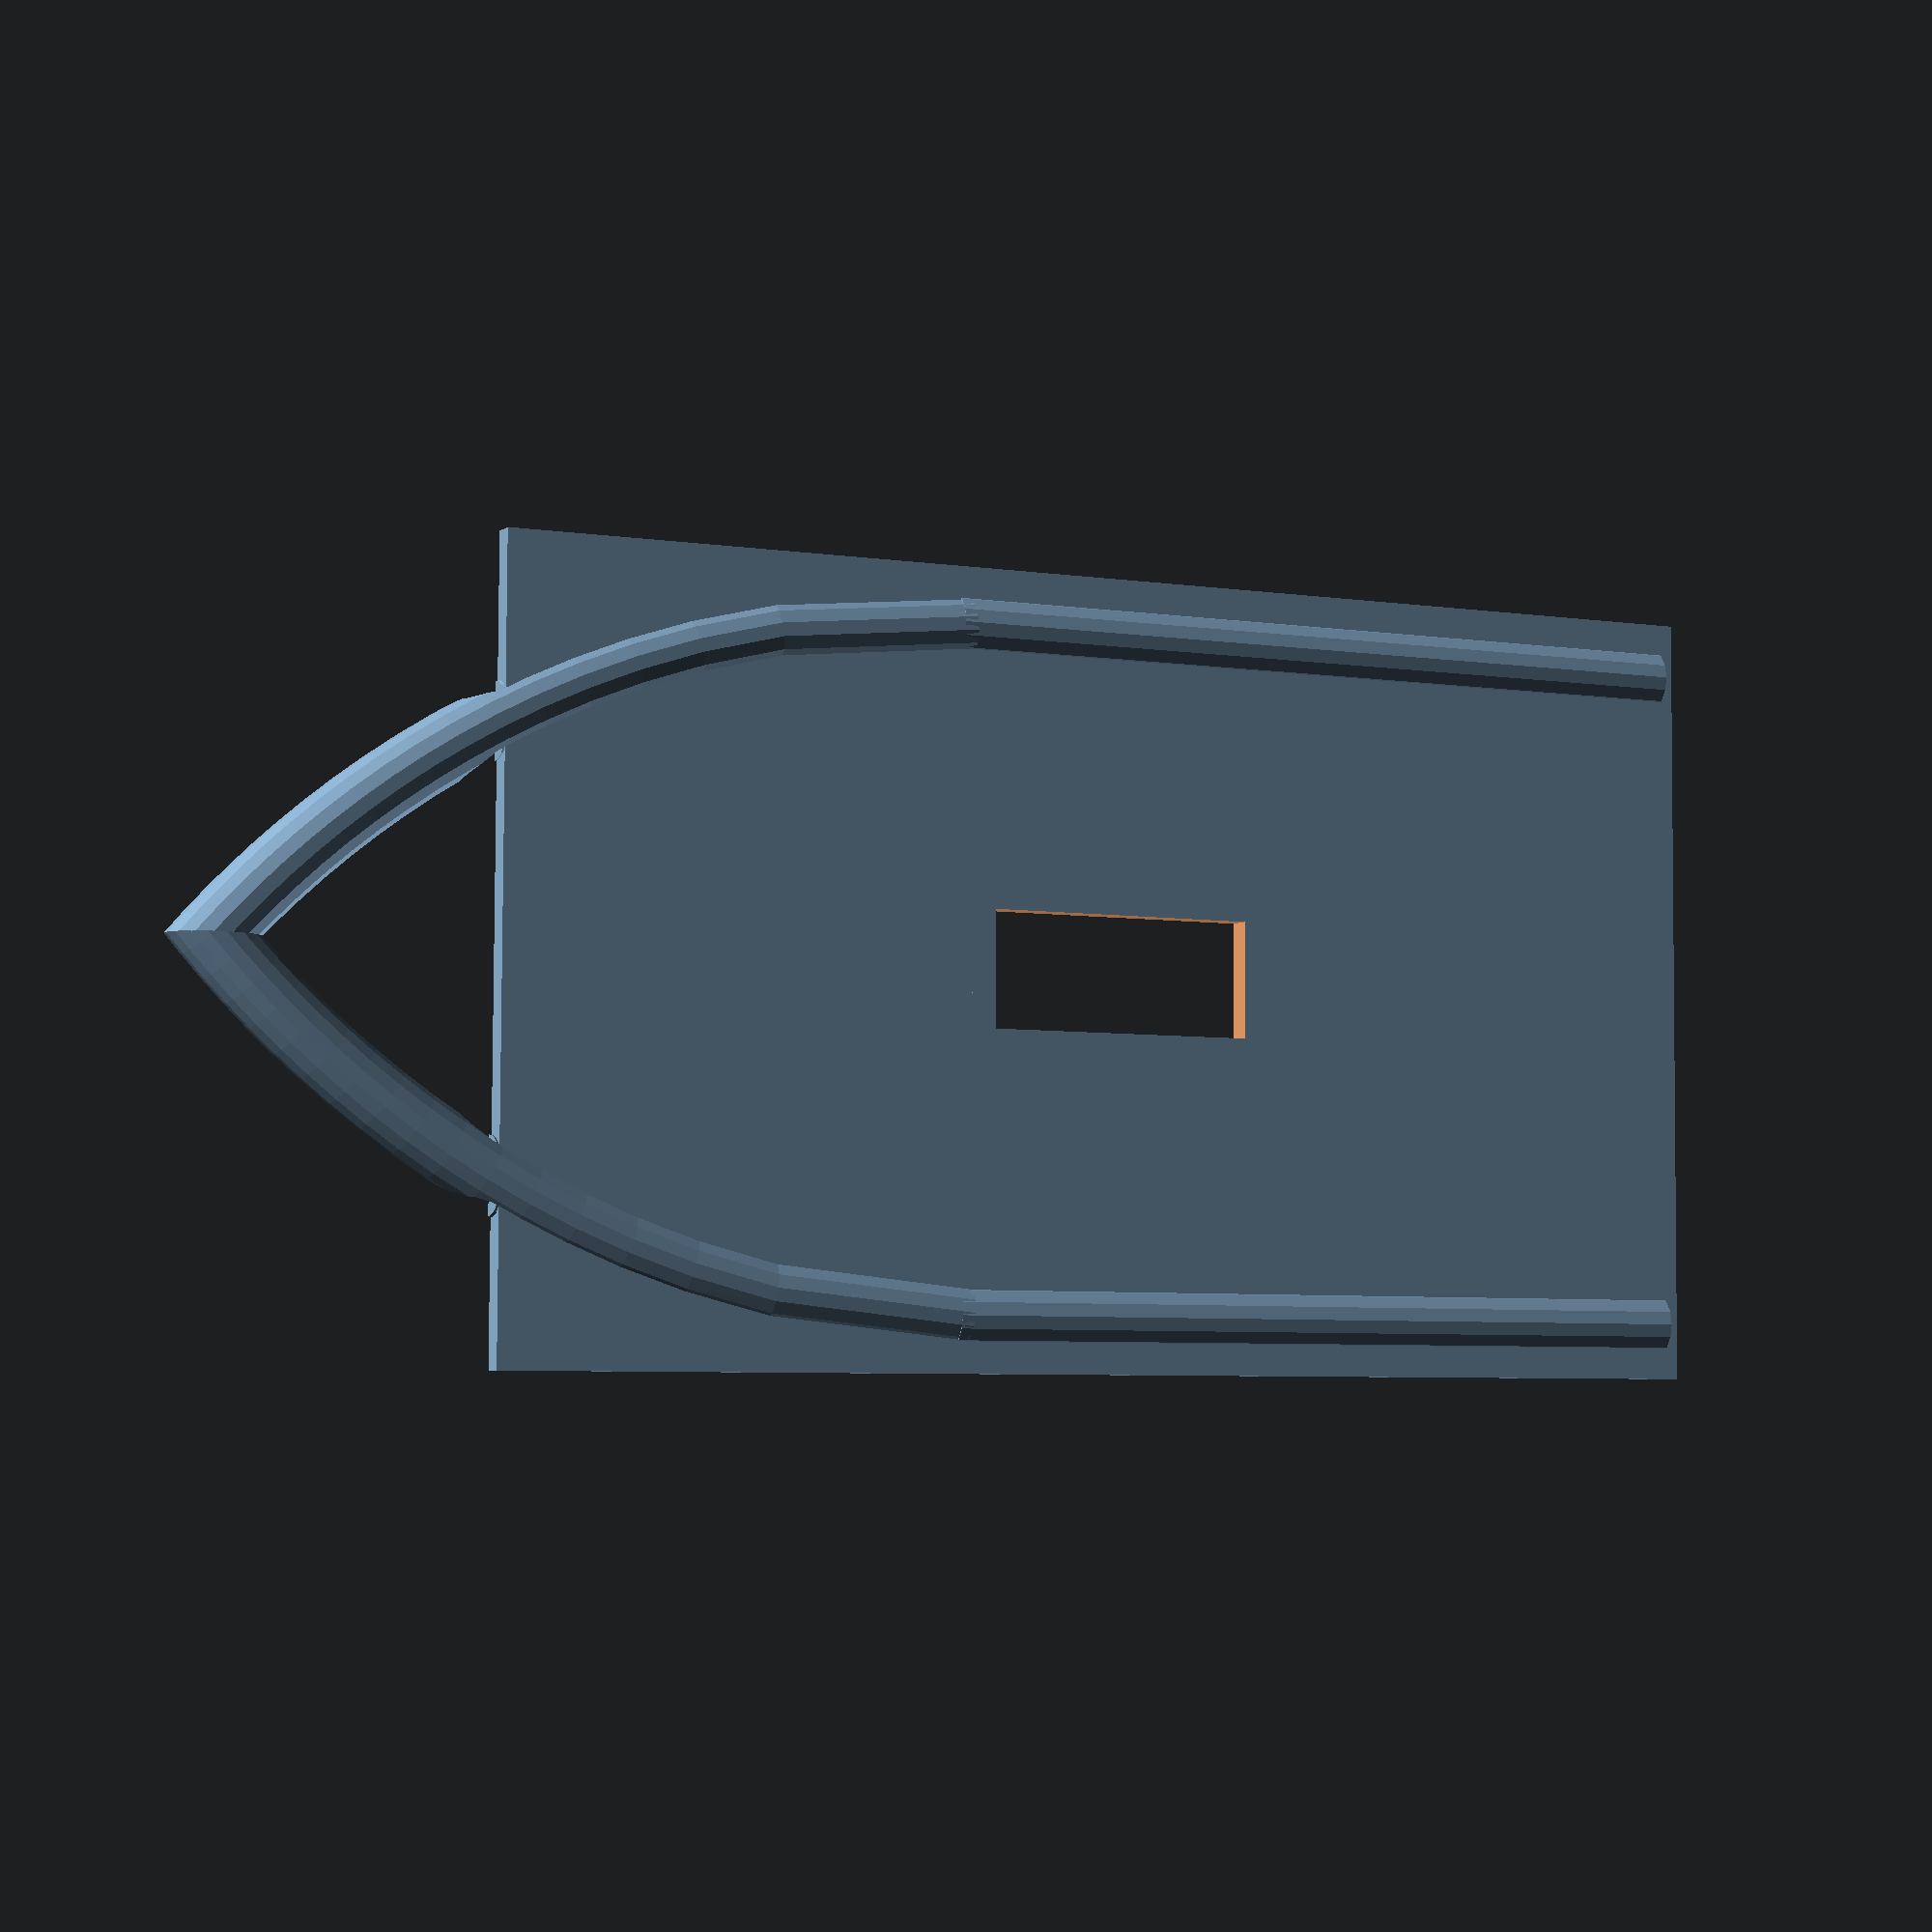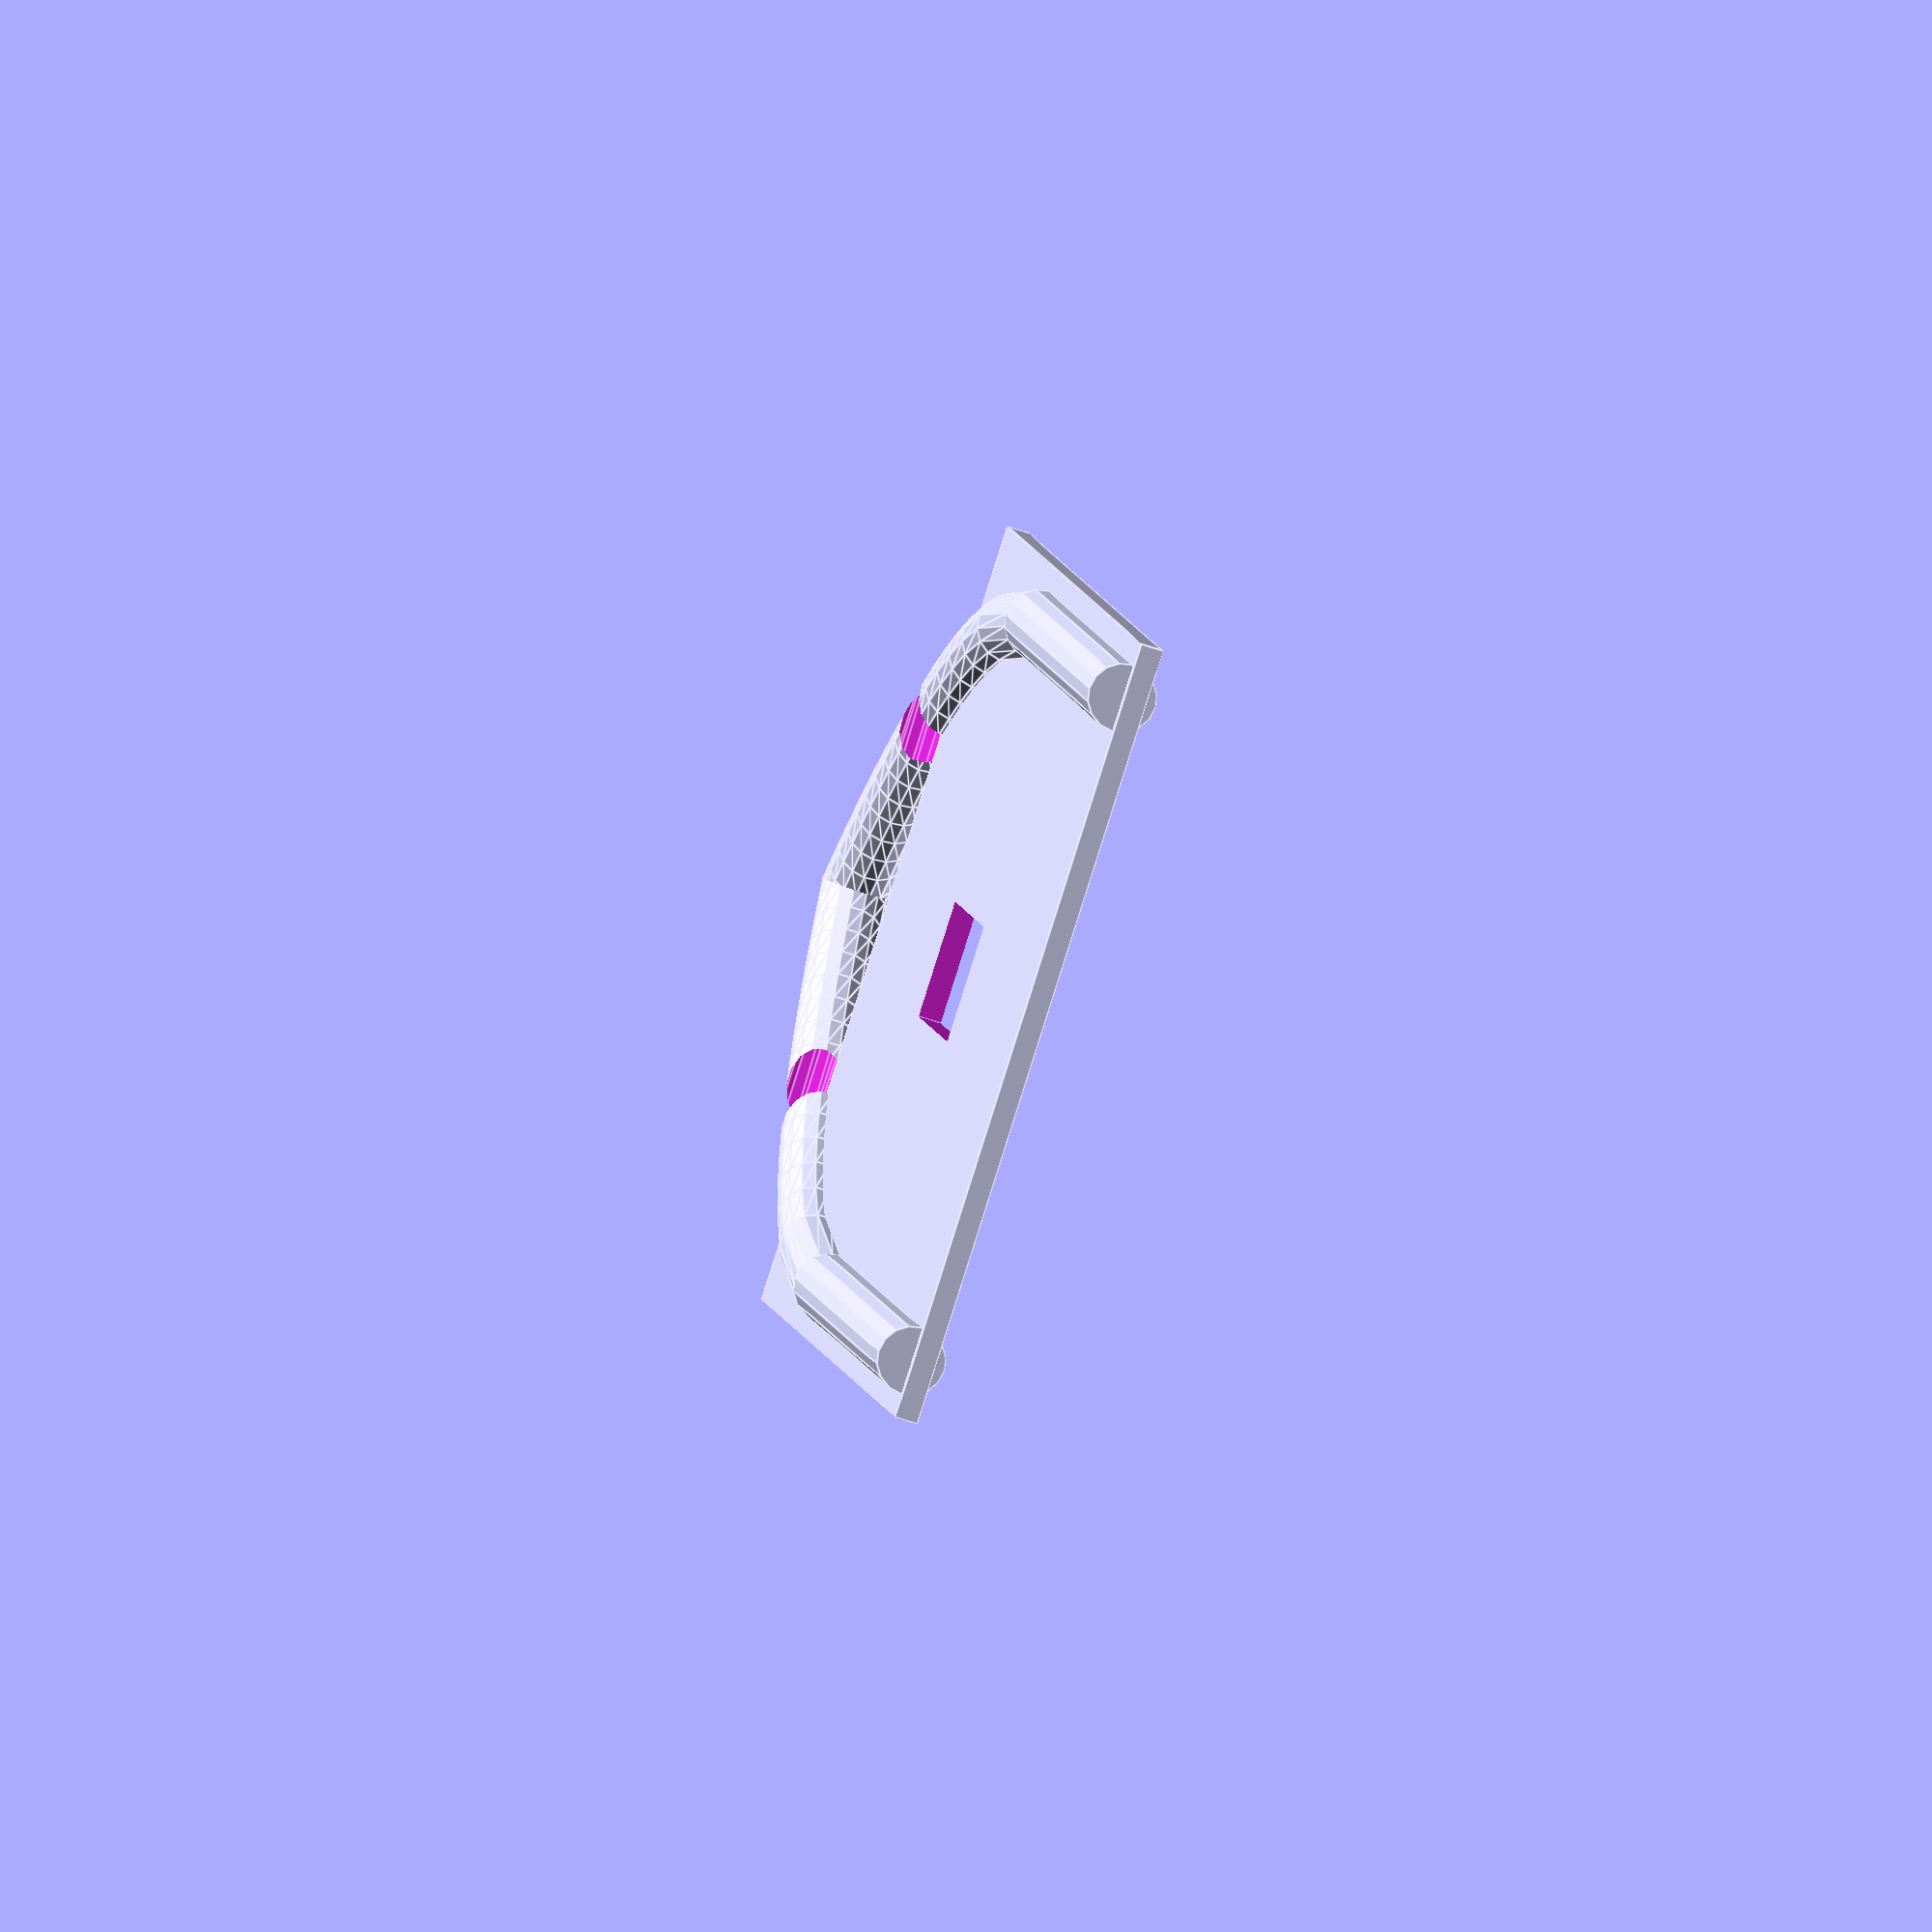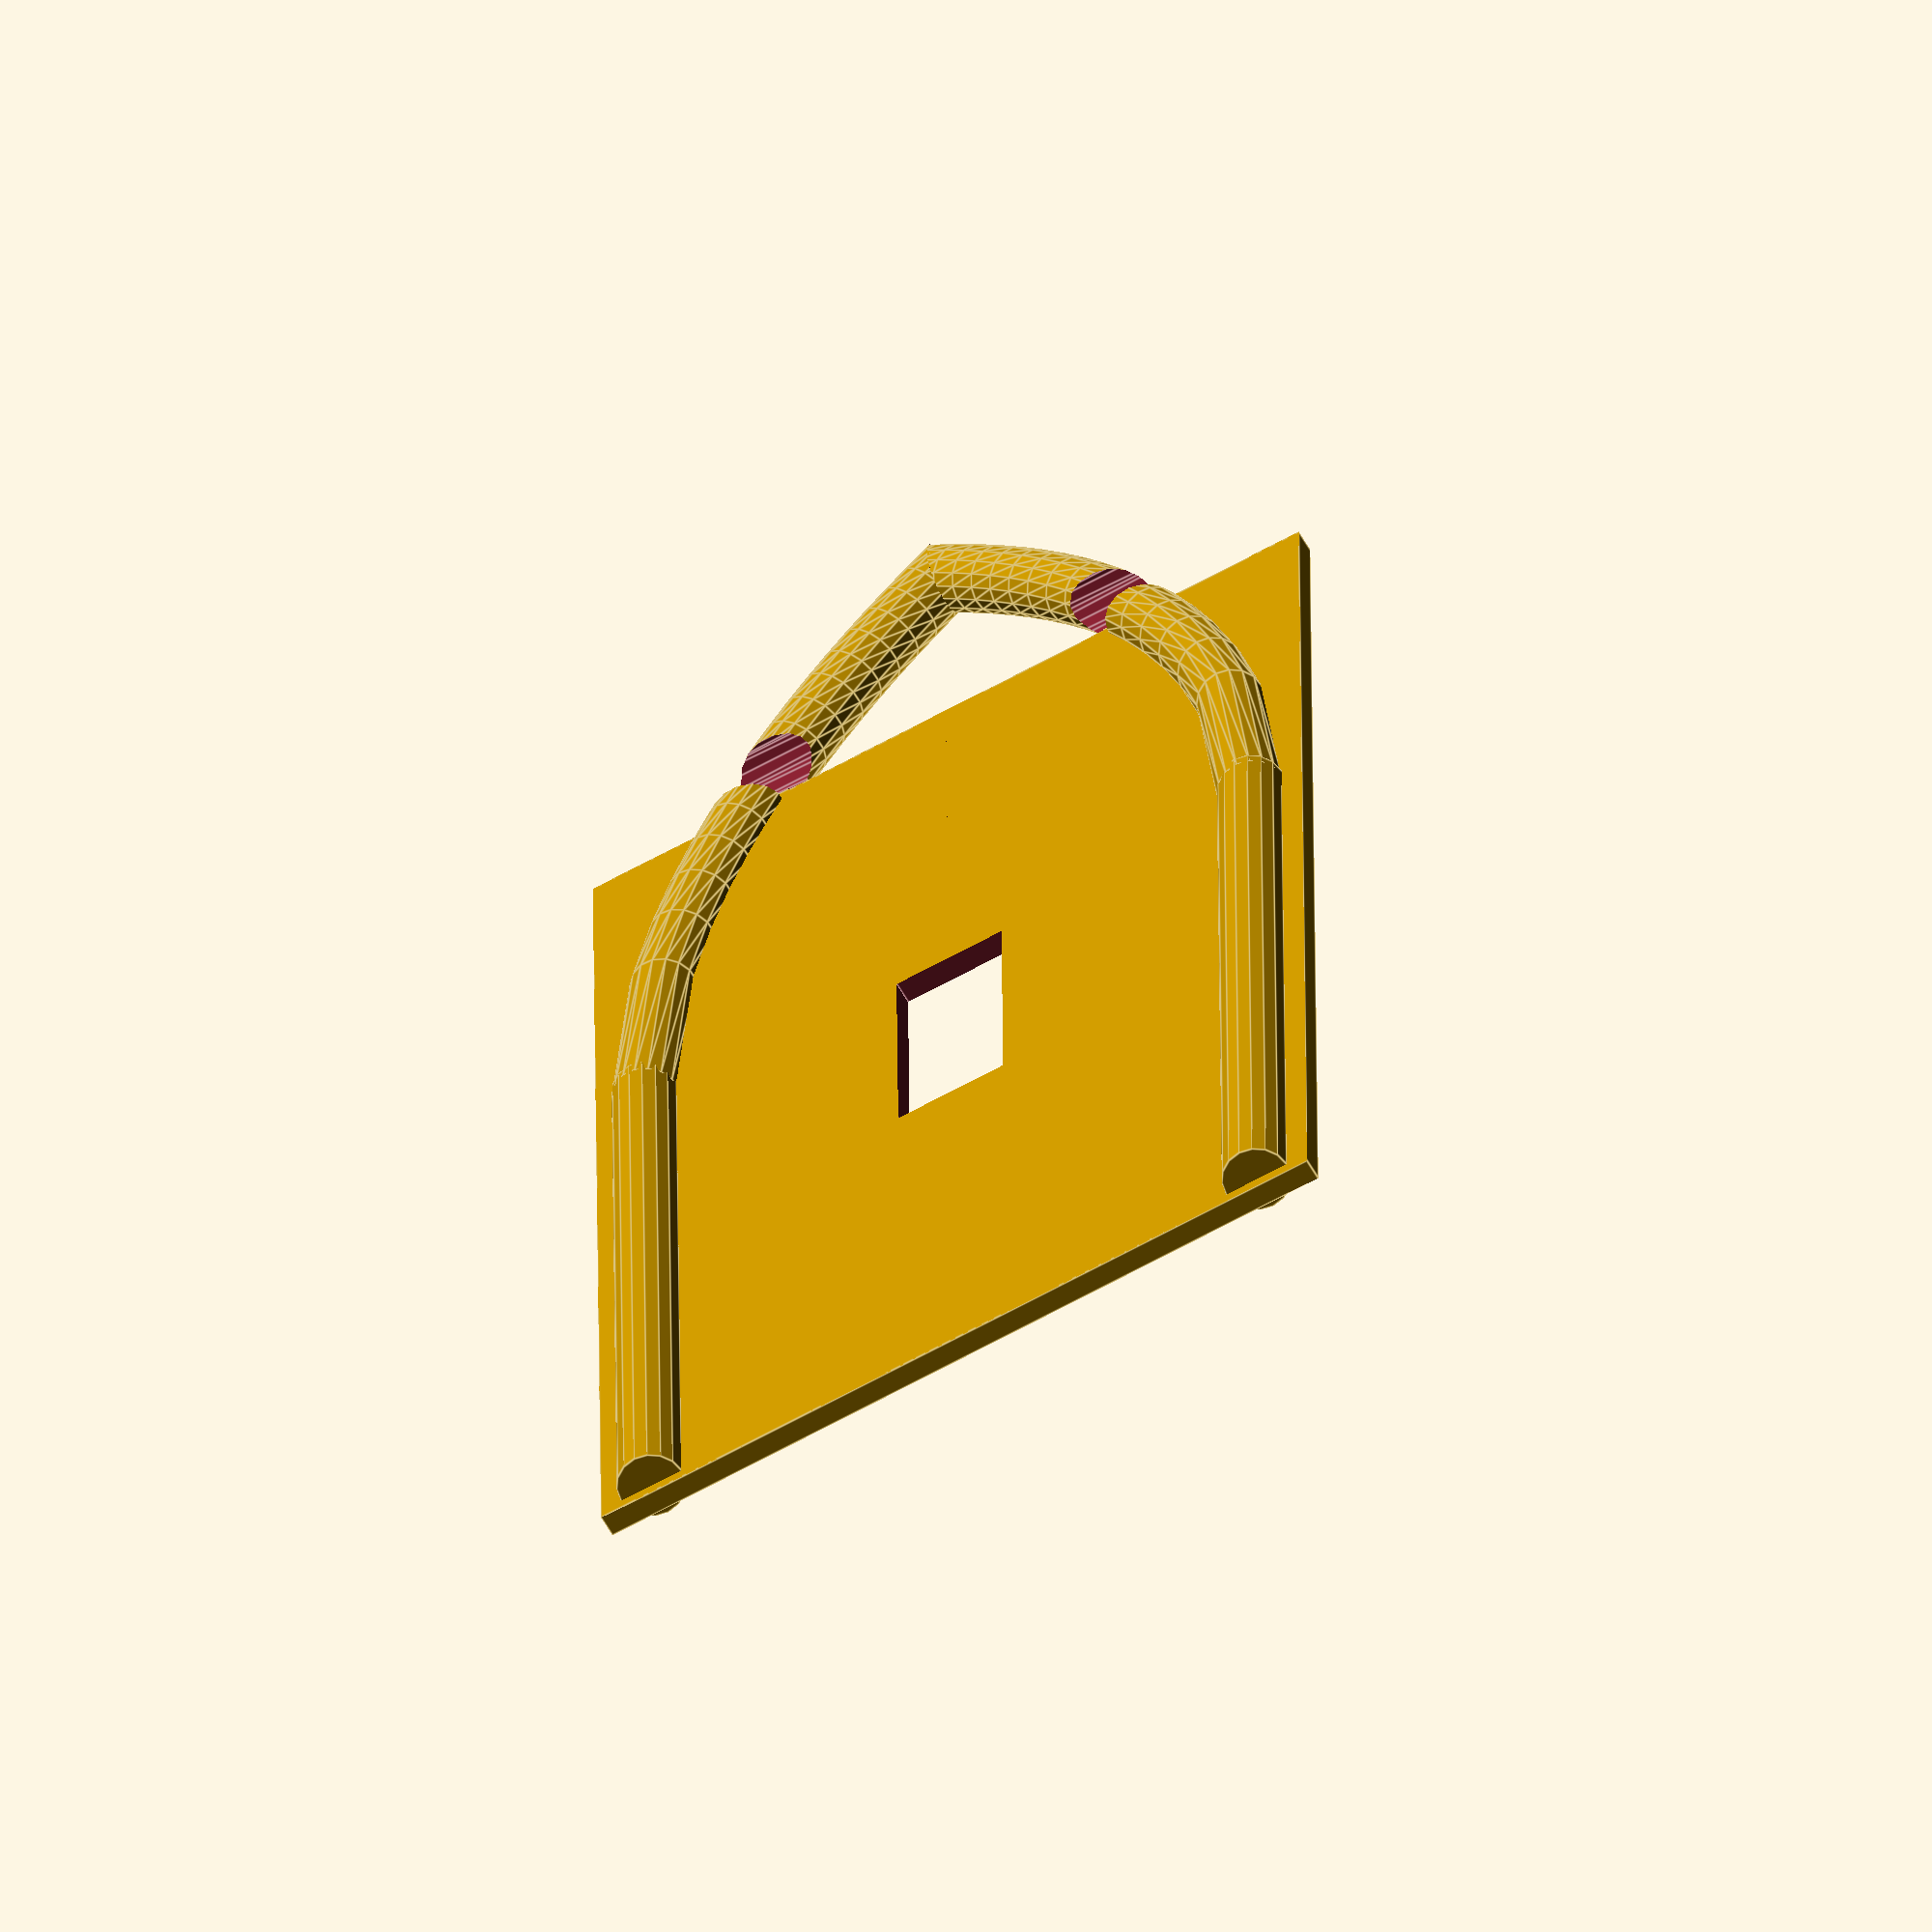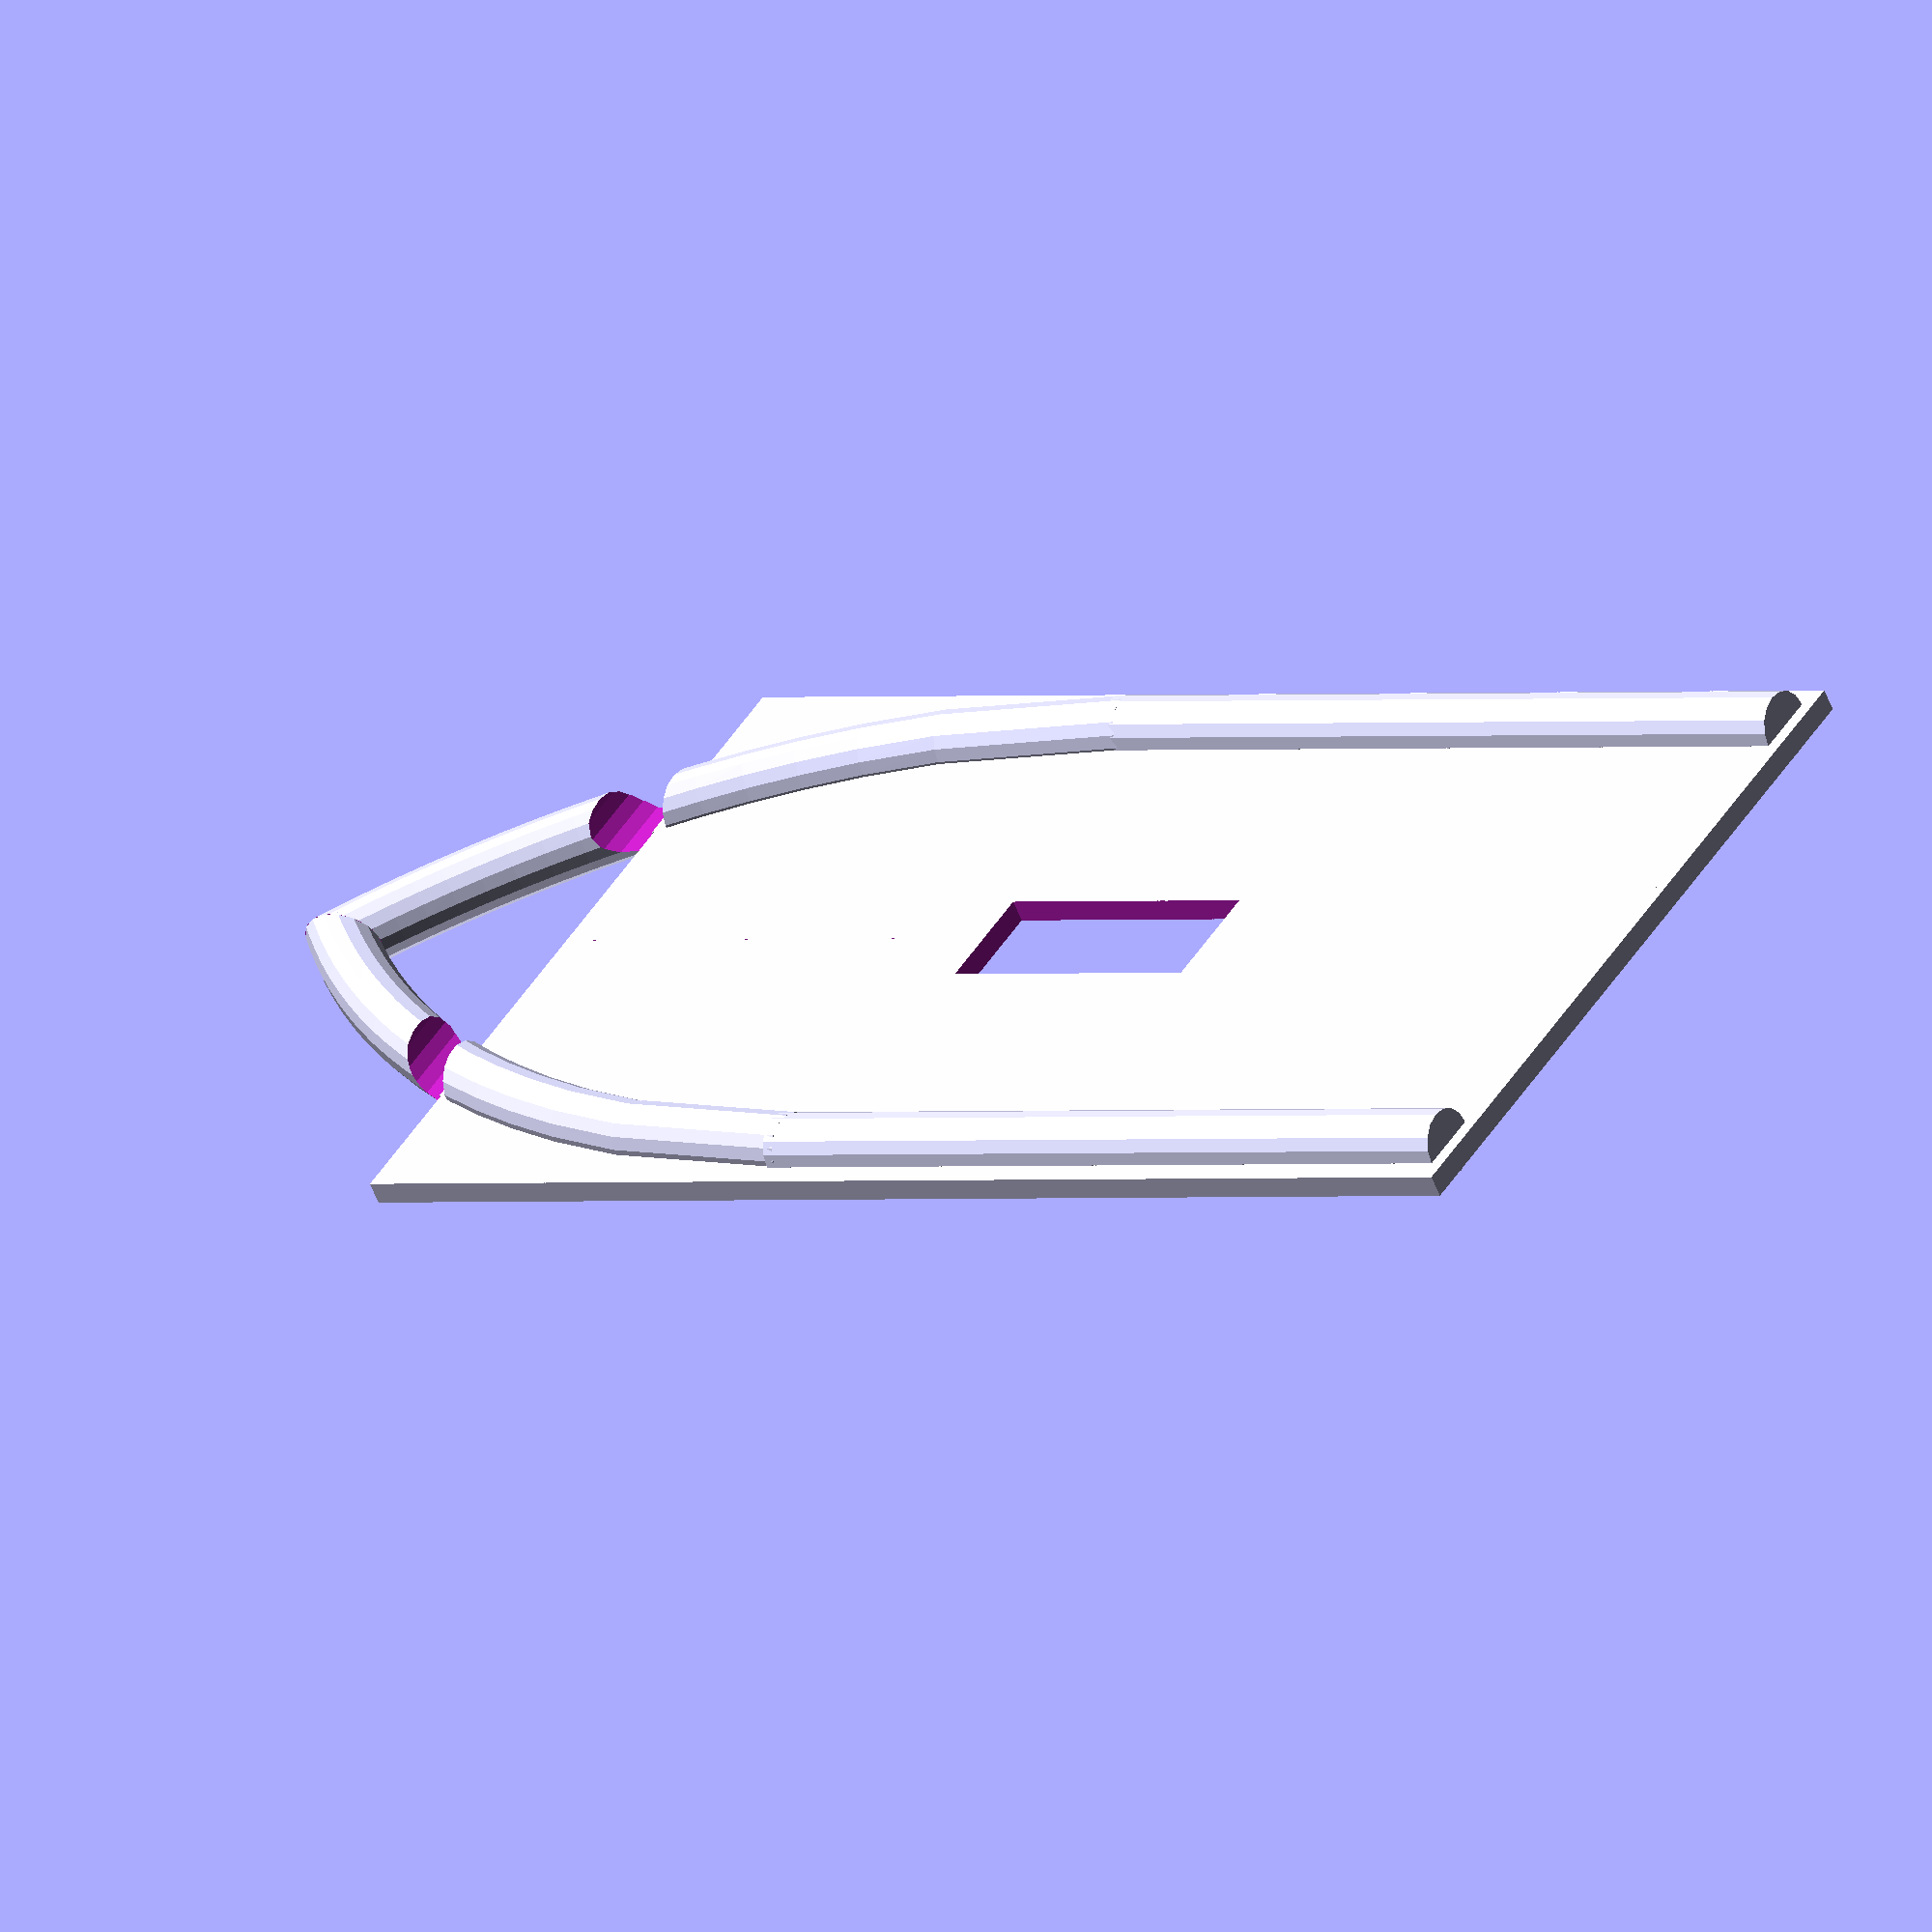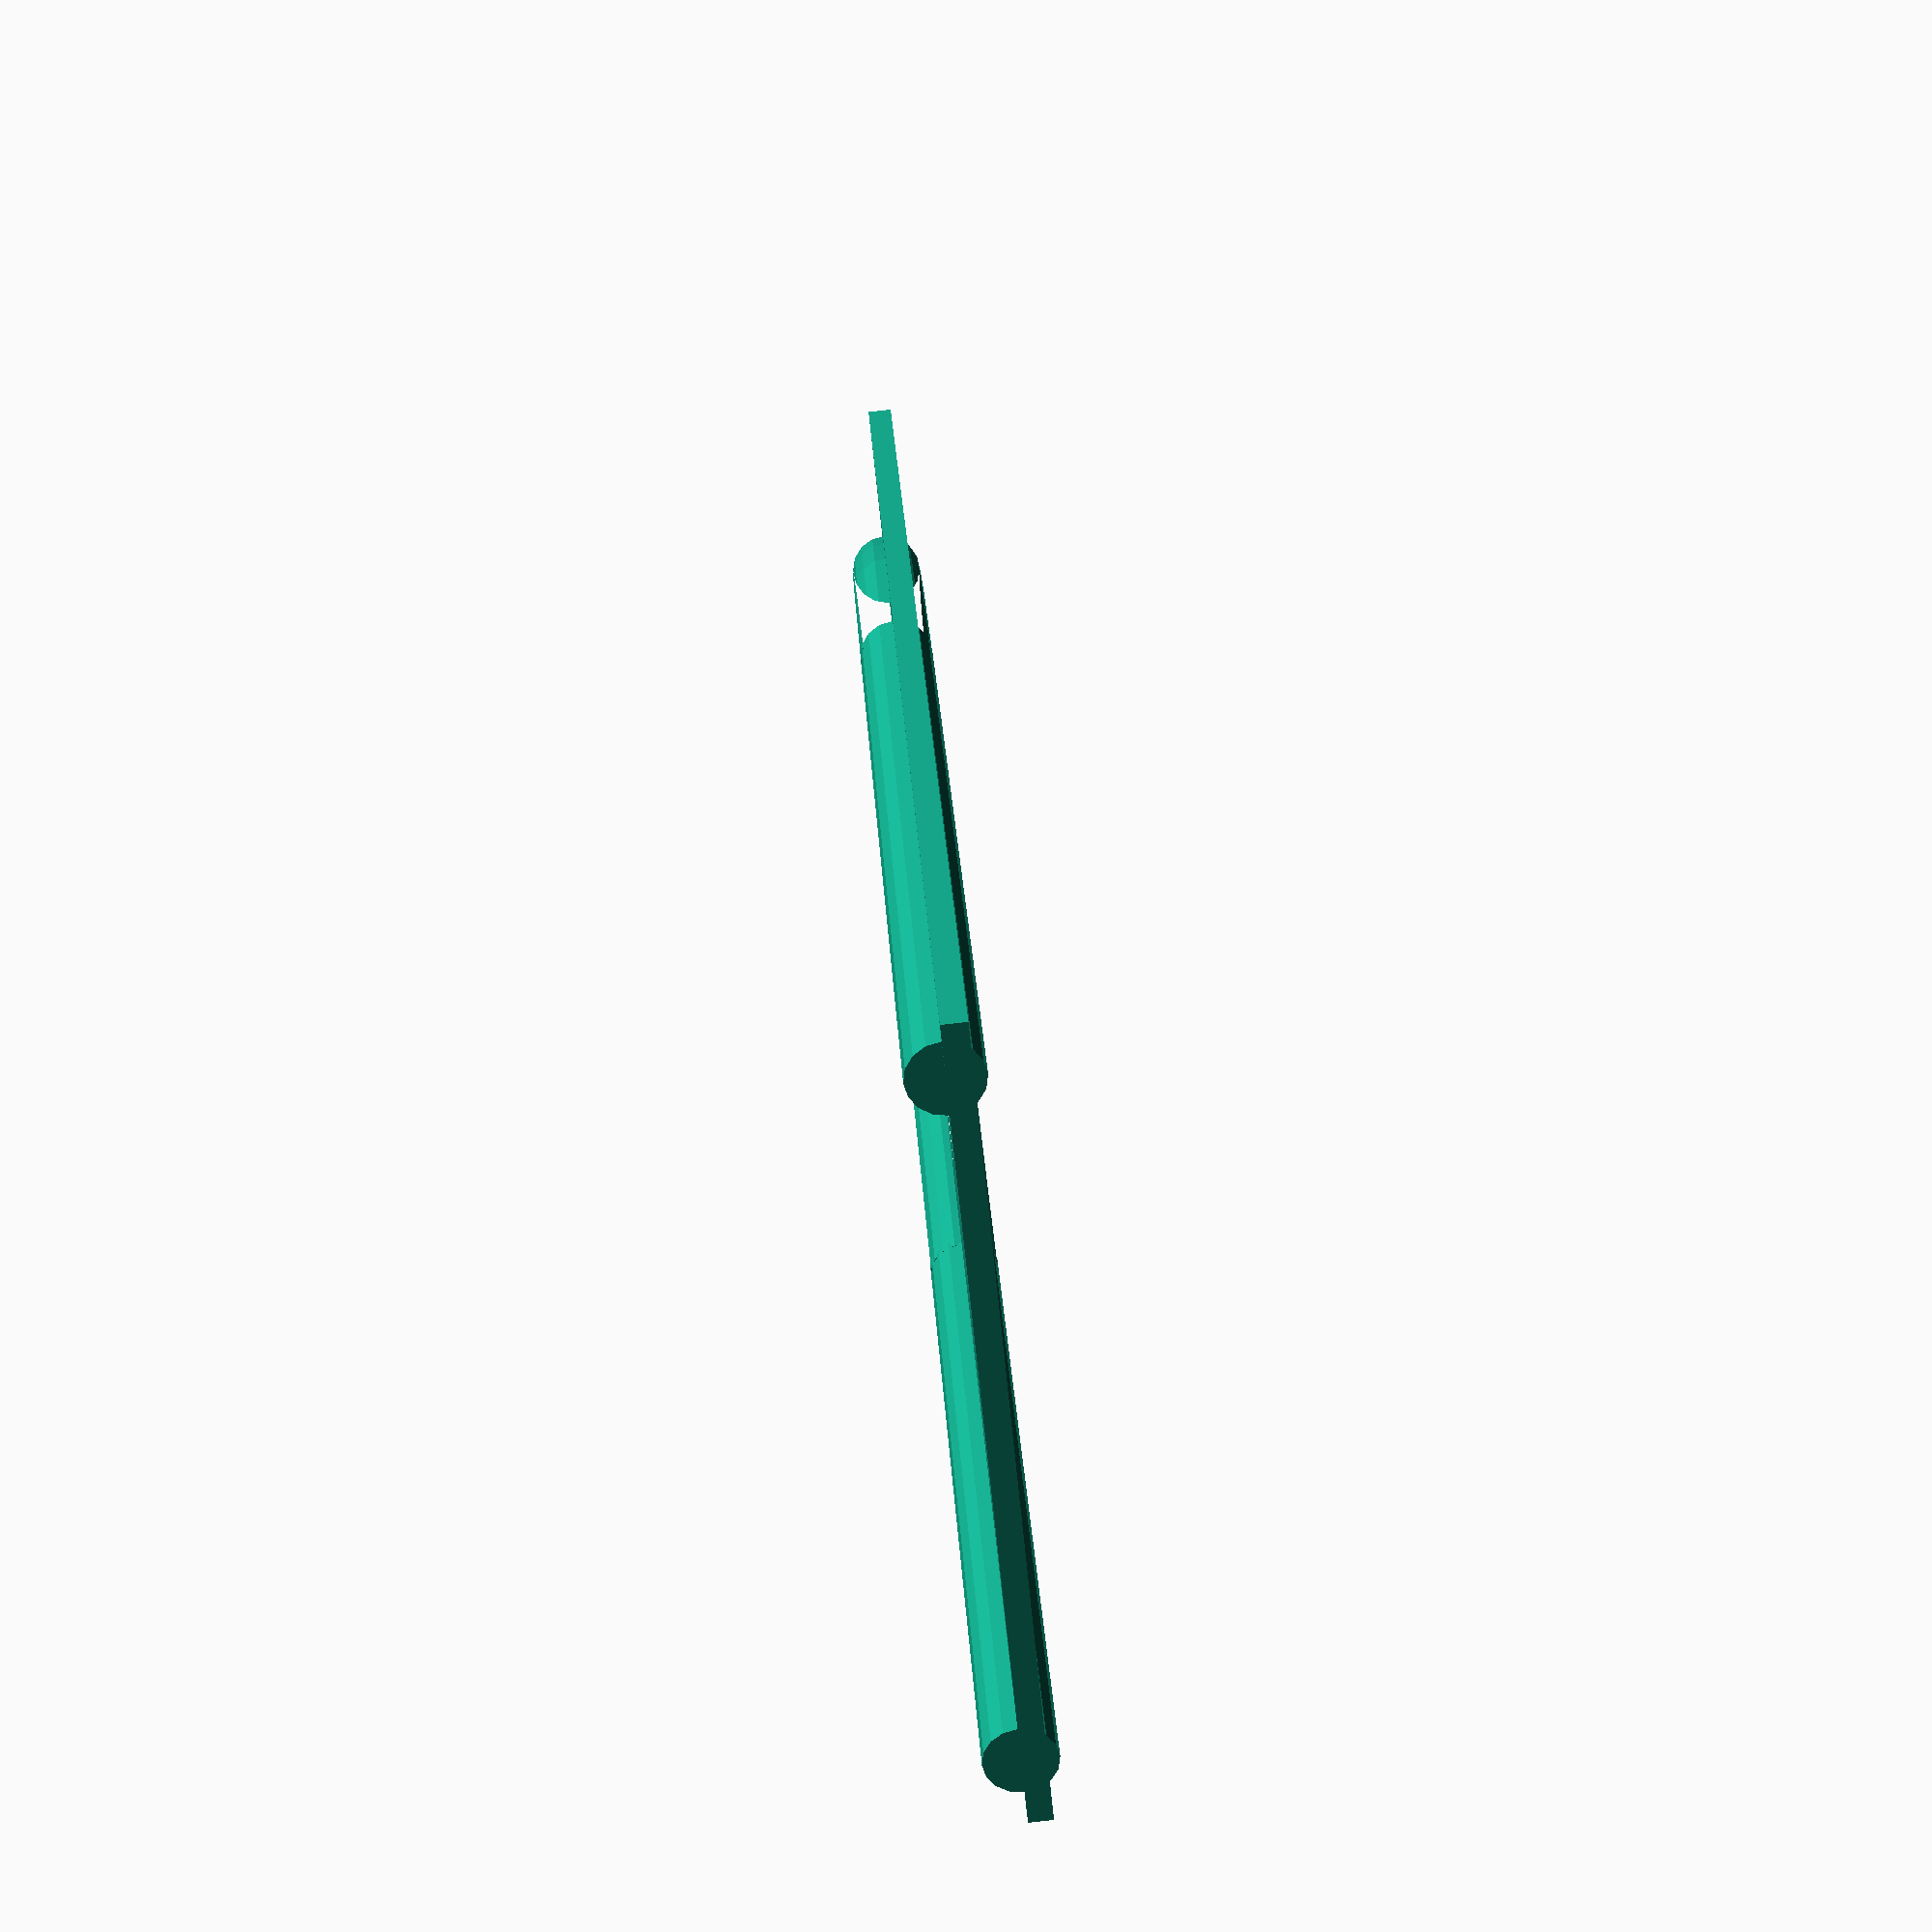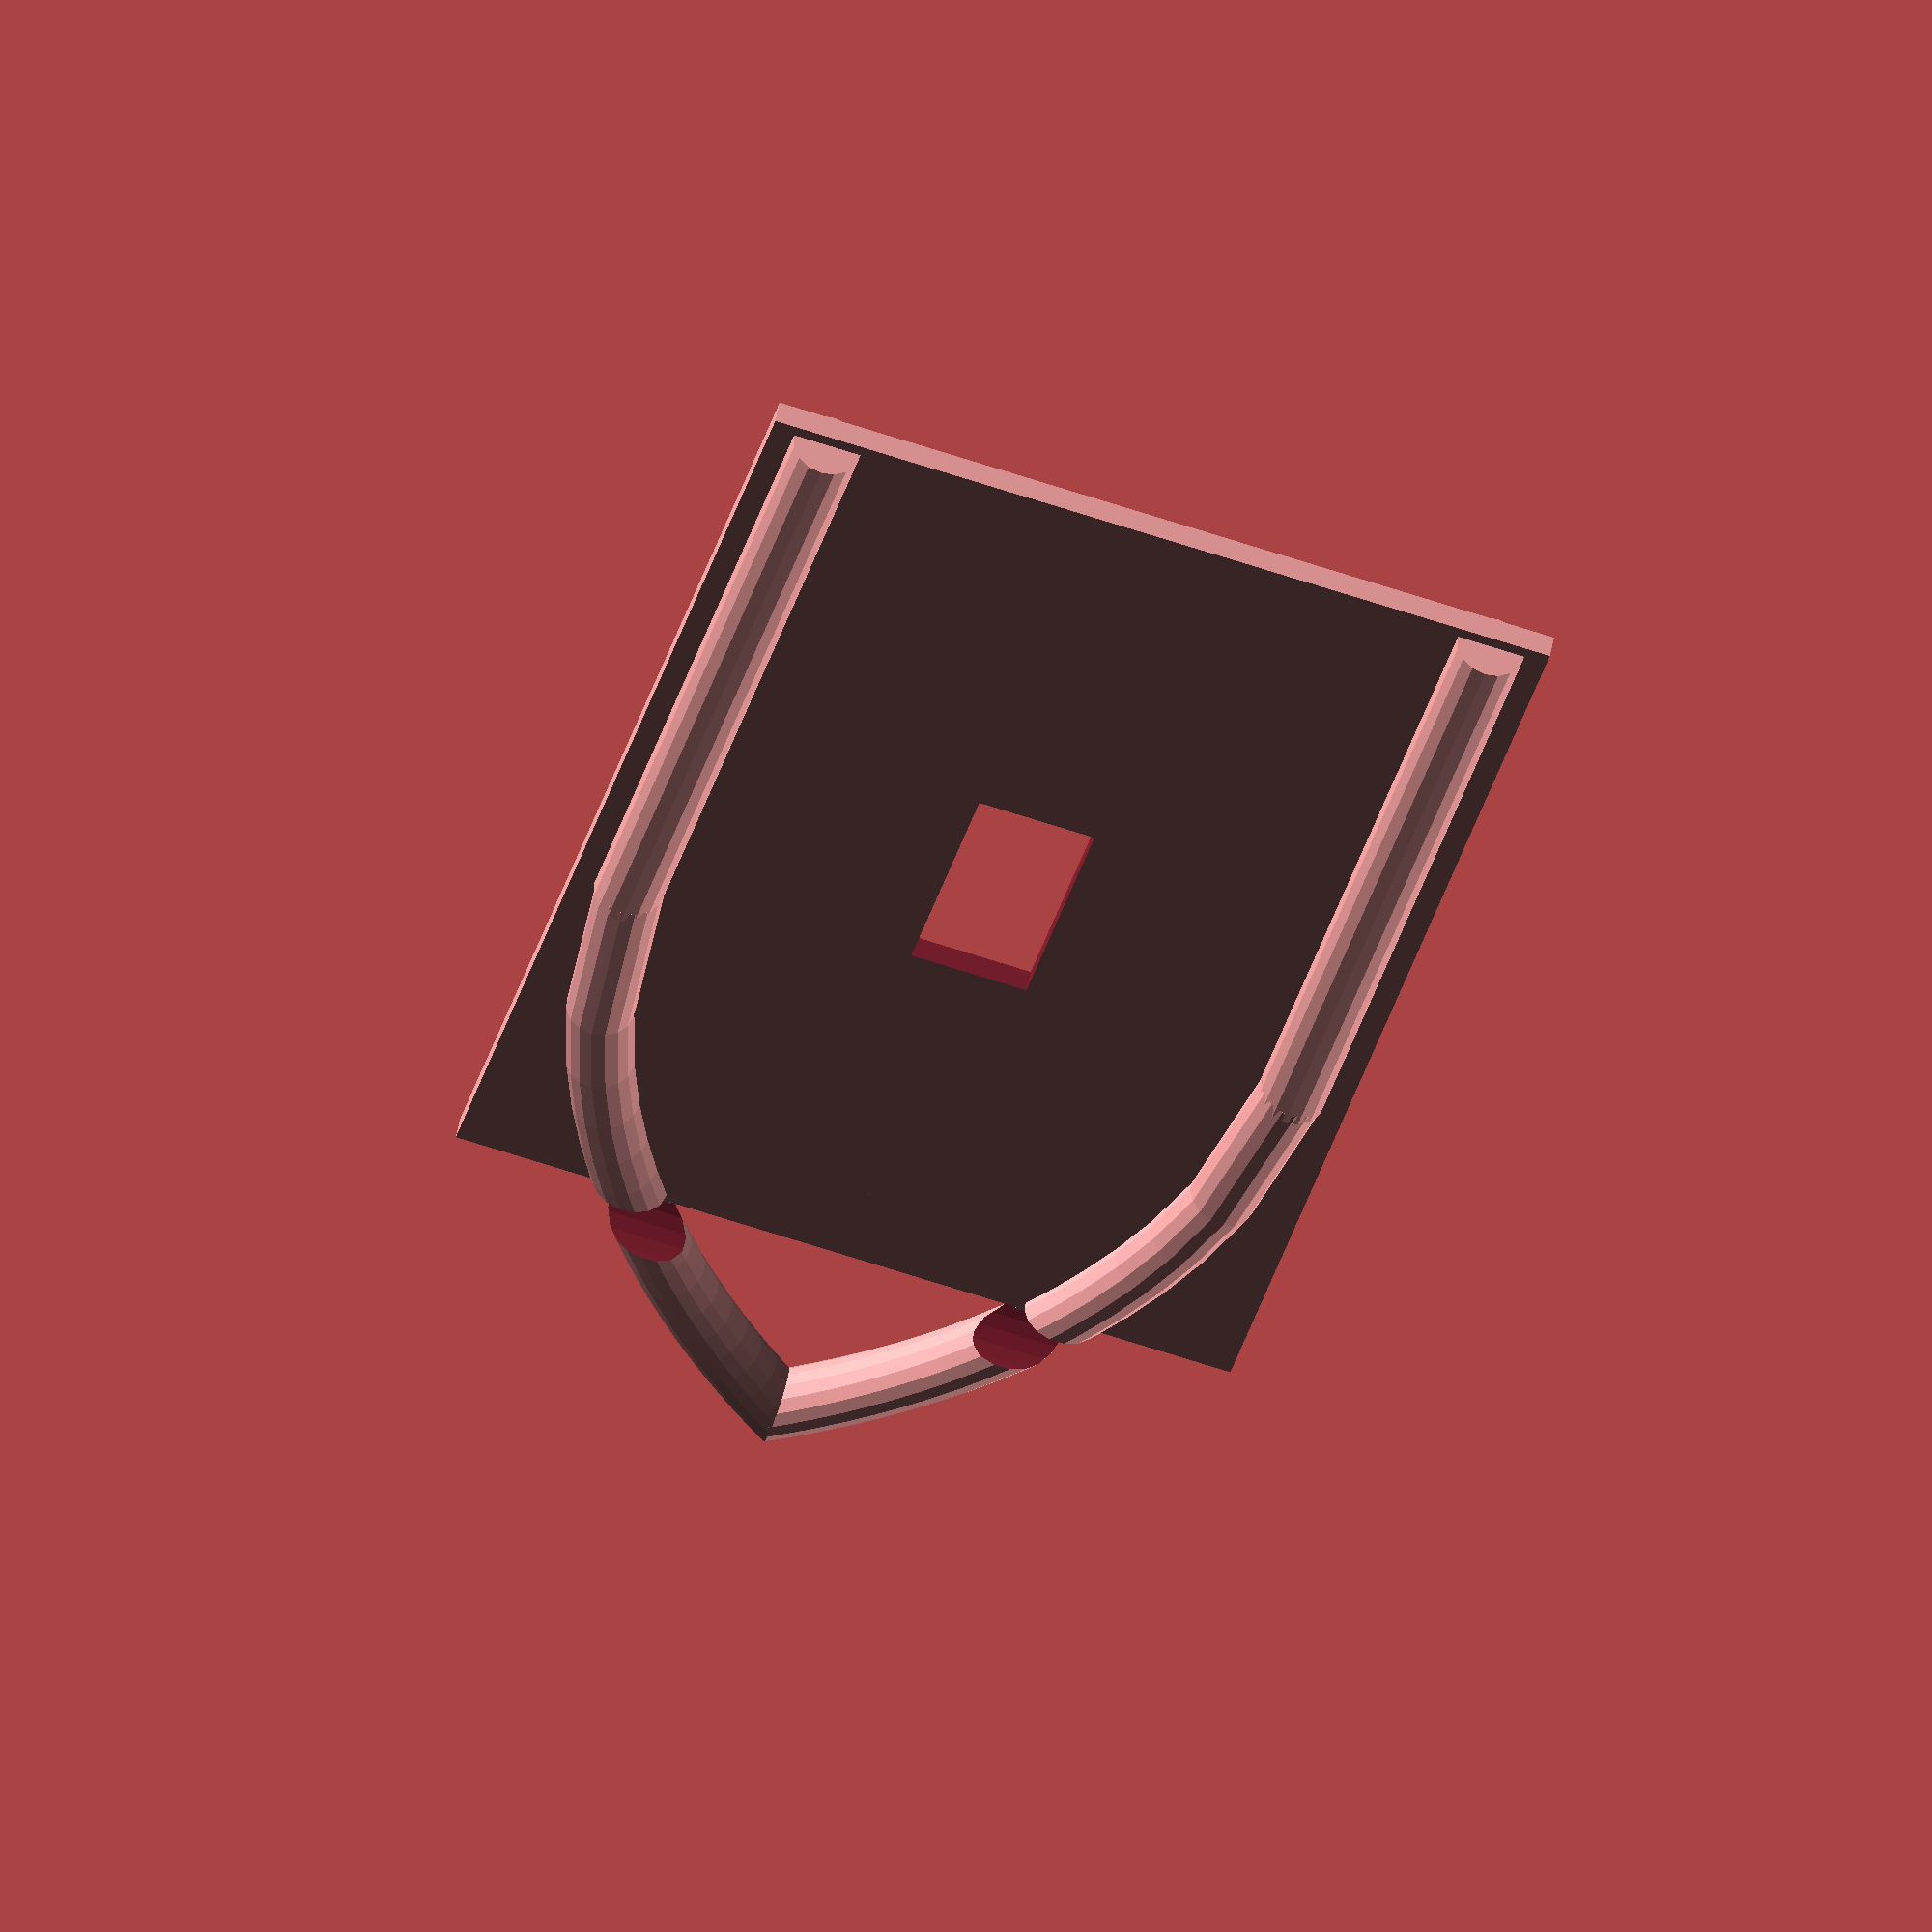
<openscad>


union() {
	difference() {
		difference() {
			union() {
				cube(size = [115, 70, 2]);
				translate(v = [115, 35, 0]) {
					scale(v = [60, 60, 60]) {
						rotate(a = 90, v = [0, 0, 1]) {
							union() {
								translate(v = [0, 1.2000000000, 0]) {
									translate(v = [-0.5000000000, 0, 0]) {
										mirror(v = [0, 0, 0]) {
											union() {
												difference() {
													polyhedron(faces = [[0, 16, 1], [1, 16, 17], [1, 17, 2], [2, 17, 18], [2, 18, 3], [3, 18, 19], [3, 19, 4], [4, 19, 20], [4, 20, 5], [5, 20, 21], [5, 21, 6], [6, 21, 22], [6, 22, 7], [7, 22, 23], [7, 23, 8], [8, 23, 24], [8, 24, 9], [9, 24, 25], [9, 25, 10], [10, 25, 26], [10, 26, 11], [11, 26, 27], [11, 27, 12], [12, 27, 28], [12, 28, 13], [13, 28, 29], [13, 29, 14], [14, 29, 30], [14, 30, 15], [15, 30, 31], [15, 31, 0], [0, 31, 16], [16, 32, 17], [17, 32, 33], [17, 33, 18], [18, 33, 34], [18, 34, 19], [19, 34, 35], [19, 35, 20], [20, 35, 36], [20, 36, 21], [21, 36, 37], [21, 37, 22], [22, 37, 38], [22, 38, 23], [23, 38, 39], [23, 39, 24], [24, 39, 40], [24, 40, 25], [25, 40, 41], [25, 41, 26], [26, 41, 42], [26, 42, 27], [27, 42, 43], [27, 43, 28], [28, 43, 44], [28, 44, 29], [29, 44, 45], [29, 45, 30], [30, 45, 46], [30, 46, 31], [31, 46, 47], [31, 47, 16], [16, 47, 32], [32, 48, 33], [33, 48, 49], [33, 49, 34], [34, 49, 50], [34, 50, 35], [35, 50, 51], [35, 51, 36], [36, 51, 52], [36, 52, 37], [37, 52, 53], [37, 53, 38], [38, 53, 54], [38, 54, 39], [39, 54, 55], [39, 55, 40], [40, 55, 56], [40, 56, 41], [41, 56, 57], [41, 57, 42], [42, 57, 58], [42, 58, 43], [43, 58, 59], [43, 59, 44], [44, 59, 60], [44, 60, 45], [45, 60, 61], [45, 61, 46], [46, 61, 62], [46, 62, 47], [47, 62, 63], [47, 63, 32], [32, 63, 48], [48, 64, 49], [49, 64, 65], [49, 65, 50], [50, 65, 66], [50, 66, 51], [51, 66, 67], [51, 67, 52], [52, 67, 68], [52, 68, 53], [53, 68, 69], [53, 69, 54], [54, 69, 70], [54, 70, 55], [55, 70, 71], [55, 71, 56], [56, 71, 72], [56, 72, 57], [57, 72, 73], [57, 73, 58], [58, 73, 74], [58, 74, 59], [59, 74, 75], [59, 75, 60], [60, 75, 76], [60, 76, 61], [61, 76, 77], [61, 77, 62], [62, 77, 78], [62, 78, 63], [63, 78, 79], [63, 79, 48], [48, 79, 64], [64, 80, 65], [65, 80, 81], [65, 81, 66], [66, 81, 82], [66, 82, 67], [67, 82, 83], [67, 83, 68], [68, 83, 84], [68, 84, 69], [69, 84, 85], [69, 85, 70], [70, 85, 86], [70, 86, 71], [71, 86, 87], [71, 87, 72], [72, 87, 88], [72, 88, 73], [73, 88, 89], [73, 89, 74], [74, 89, 90], [74, 90, 75], [75, 90, 91], [75, 91, 76], [76, 91, 92], [76, 92, 77], [77, 92, 93], [77, 93, 78], [78, 93, 94], [78, 94, 79], [79, 94, 95], [79, 95, 64], [64, 95, 80], [80, 96, 81], [81, 96, 97], [81, 97, 82], [82, 97, 98], [82, 98, 83], [83, 98, 99], [83, 99, 84], [84, 99, 100], [84, 100, 85], [85, 100, 101], [85, 101, 86], [86, 101, 102], [86, 102, 87], [87, 102, 103], [87, 103, 88], [88, 103, 104], [88, 104, 89], [89, 104, 105], [89, 105, 90], [90, 105, 106], [90, 106, 91], [91, 106, 107], [91, 107, 92], [92, 107, 108], [92, 108, 93], [93, 108, 109], [93, 109, 94], [94, 109, 110], [94, 110, 95], [95, 110, 111], [95, 111, 80], [80, 111, 96], [96, 112, 97], [97, 112, 113], [97, 113, 98], [98, 113, 114], [98, 114, 99], [99, 114, 115], [99, 115, 100], [100, 115, 116], [100, 116, 101], [101, 116, 117], [101, 117, 102], [102, 117, 118], [102, 118, 103], [103, 118, 119], [103, 119, 104], [104, 119, 120], [104, 120, 105], [105, 120, 121], [105, 121, 106], [106, 121, 122], [106, 122, 107], [107, 122, 123], [107, 123, 108], [108, 123, 124], [108, 124, 109], [109, 124, 125], [109, 125, 110], [110, 125, 126], [110, 126, 111], [111, 126, 127], [111, 127, 96], [96, 127, 112], [112, 128, 113], [113, 128, 129], [113, 129, 114], [114, 129, 130], [114, 130, 115], [115, 130, 131], [115, 131, 116], [116, 131, 132], [116, 132, 117], [117, 132, 133], [117, 133, 118], [118, 133, 134], [118, 134, 119], [119, 134, 135], [119, 135, 120], [120, 135, 136], [120, 136, 121], [121, 136, 137], [121, 137, 122], [122, 137, 138], [122, 138, 123], [123, 138, 139], [123, 139, 124], [124, 139, 140], [124, 140, 125], [125, 140, 141], [125, 141, 126], [126, 141, 142], [126, 142, 127], [127, 142, 143], [127, 143, 112], [112, 143, 128], [128, 144, 129], [129, 144, 145], [129, 145, 130], [130, 145, 146], [130, 146, 131], [131, 146, 147], [131, 147, 132], [132, 147, 148], [132, 148, 133], [133, 148, 149], [133, 149, 134], [134, 149, 150], [134, 150, 135], [135, 150, 151], [135, 151, 136], [136, 151, 152], [136, 152, 137], [137, 152, 153], [137, 153, 138], [138, 153, 154], [138, 154, 139], [139, 154, 155], [139, 155, 140], [140, 155, 156], [140, 156, 141], [141, 156, 157], [141, 157, 142], [142, 157, 158], [142, 158, 143], [143, 158, 159], [143, 159, 128], [128, 159, 144], [144, 160, 145], [145, 160, 161], [145, 161, 146], [146, 161, 162], [146, 162, 147], [147, 162, 163], [147, 163, 148], [148, 163, 164], [148, 164, 149], [149, 164, 165], [149, 165, 150], [150, 165, 166], [150, 166, 151], [151, 166, 167], [151, 167, 152], [152, 167, 168], [152, 168, 153], [153, 168, 169], [153, 169, 154], [154, 169, 170], [154, 170, 155], [155, 170, 171], [155, 171, 156], [156, 171, 172], [156, 172, 157], [157, 172, 173], [157, 173, 158], [158, 173, 174], [158, 174, 159], [159, 174, 175], [159, 175, 144], [144, 175, 160], [160, 176, 161], [161, 176, 177], [161, 177, 162], [162, 177, 178], [162, 178, 163], [163, 178, 179], [163, 179, 164], [164, 179, 180], [164, 180, 165], [165, 180, 181], [165, 181, 166], [166, 181, 182], [166, 182, 167], [167, 182, 183], [167, 183, 168], [168, 183, 184], [168, 184, 169], [169, 184, 185], [169, 185, 170], [170, 185, 186], [170, 186, 171], [171, 186, 187], [171, 187, 172], [172, 187, 188], [172, 188, 173], [173, 188, 189], [173, 189, 174], [174, 189, 190], [174, 190, 175], [175, 190, 191], [175, 191, 160], [160, 191, 176], [176, 192, 177], [177, 192, 193], [177, 193, 178], [178, 193, 194], [178, 194, 179], [179, 194, 195], [179, 195, 180], [180, 195, 196], [180, 196, 181], [181, 196, 197], [181, 197, 182], [182, 197, 198], [182, 198, 183], [183, 198, 199], [183, 199, 184], [184, 199, 200], [184, 200, 185], [185, 200, 201], [185, 201, 186], [186, 201, 202], [186, 202, 187], [187, 202, 203], [187, 203, 188], [188, 203, 204], [188, 204, 189], [189, 204, 205], [189, 205, 190], [190, 205, 206], [190, 206, 191], [191, 206, 207], [191, 207, 176], [176, 207, 192], [192, 208, 193], [193, 208, 209], [193, 209, 194], [194, 209, 210], [194, 210, 195], [195, 210, 211], [195, 211, 196], [196, 211, 212], [196, 212, 197], [197, 212, 213], [197, 213, 198], [198, 213, 214], [198, 214, 199], [199, 214, 215], [199, 215, 200], [200, 215, 216], [200, 216, 201], [201, 216, 217], [201, 217, 202], [202, 217, 218], [202, 218, 203], [203, 218, 219], [203, 219, 204], [204, 219, 220], [204, 220, 205], [205, 220, 221], [205, 221, 206], [206, 221, 222], [206, 222, 207], [207, 222, 223], [207, 223, 192], [192, 223, 208], [208, 224, 209], [209, 224, 225], [209, 225, 210], [210, 225, 226], [210, 226, 211], [211, 226, 227], [211, 227, 212], [212, 227, 228], [212, 228, 213], [213, 228, 229], [213, 229, 214], [214, 229, 230], [214, 230, 215], [215, 230, 231], [215, 231, 216], [216, 231, 232], [216, 232, 217], [217, 232, 233], [217, 233, 218], [218, 233, 234], [218, 234, 219], [219, 234, 235], [219, 235, 220], [220, 235, 236], [220, 236, 221], [221, 236, 237], [221, 237, 222], [222, 237, 238], [222, 238, 223], [223, 238, 239], [223, 239, 208], [208, 239, 224], [224, 240, 225], [225, 240, 241], [225, 241, 226], [226, 241, 242], [226, 242, 227], [227, 242, 243], [227, 243, 228], [228, 243, 244], [228, 244, 229], [229, 244, 245], [229, 245, 230], [230, 245, 246], [230, 246, 231], [231, 246, 247], [231, 247, 232], [232, 247, 248], [232, 248, 233], [233, 248, 249], [233, 249, 234], [234, 249, 250], [234, 250, 235], [235, 250, 251], [235, 251, 236], [236, 251, 252], [236, 252, 237], [237, 252, 253], [237, 253, 238], [238, 253, 254], [238, 254, 239], [239, 254, 255], [239, 255, 224], [224, 255, 240], [240, 256, 241], [241, 256, 257], [241, 257, 242], [242, 257, 258], [242, 258, 243], [243, 258, 259], [243, 259, 244], [244, 259, 260], [244, 260, 245], [245, 260, 261], [245, 261, 246], [246, 261, 262], [246, 262, 247], [247, 262, 263], [247, 263, 248], [248, 263, 264], [248, 264, 249], [249, 264, 265], [249, 265, 250], [250, 265, 266], [250, 266, 251], [251, 266, 267], [251, 267, 252], [252, 267, 268], [252, 268, 253], [253, 268, 269], [253, 269, 254], [254, 269, 270], [254, 270, 255], [255, 270, 271], [255, 271, 240], [240, 271, 256], [256, 272, 257], [257, 272, 273], [257, 273, 258], [258, 273, 274], [258, 274, 259], [259, 274, 275], [259, 275, 260], [260, 275, 276], [260, 276, 261], [261, 276, 277], [261, 277, 262], [262, 277, 278], [262, 278, 263], [263, 278, 279], [263, 279, 264], [264, 279, 280], [264, 280, 265], [265, 280, 281], [265, 281, 266], [266, 281, 282], [266, 282, 267], [267, 282, 283], [267, 283, 268], [268, 283, 284], [268, 284, 269], [269, 284, 285], [269, 285, 270], [270, 285, 286], [270, 286, 271], [271, 286, 287], [271, 287, 256], [256, 287, 272], [272, 288, 273], [273, 288, 289], [273, 289, 274], [274, 289, 290], [274, 290, 275], [275, 290, 291], [275, 291, 276], [276, 291, 292], [276, 292, 277], [277, 292, 293], [277, 293, 278], [278, 293, 294], [278, 294, 279], [279, 294, 295], [279, 295, 280], [280, 295, 296], [280, 296, 281], [281, 296, 297], [281, 297, 282], [282, 297, 298], [282, 298, 283], [283, 298, 299], [283, 299, 284], [284, 299, 300], [284, 300, 285], [285, 300, 301], [285, 301, 286], [286, 301, 302], [286, 302, 287], [287, 302, 303], [287, 303, 272], [272, 303, 288], [288, 304, 289], [289, 304, 305], [289, 305, 290], [290, 305, 306], [290, 306, 291], [291, 306, 307], [291, 307, 292], [292, 307, 308], [292, 308, 293], [293, 308, 309], [293, 309, 294], [294, 309, 310], [294, 310, 295], [295, 310, 311], [295, 311, 296], [296, 311, 312], [296, 312, 297], [297, 312, 313], [297, 313, 298], [298, 313, 314], [298, 314, 299], [299, 314, 315], [299, 315, 300], [300, 315, 316], [300, 316, 301], [301, 316, 317], [301, 317, 302], [302, 317, 318], [302, 318, 303], [303, 318, 319], [303, 319, 288], [288, 319, 304], [1, 320, 0], [304, 321, 305], [2, 320, 1], [305, 321, 306], [3, 320, 2], [306, 321, 307], [4, 320, 3], [307, 321, 308], [5, 320, 4], [308, 321, 309], [6, 320, 5], [309, 321, 310], [7, 320, 6], [310, 321, 311], [8, 320, 7], [311, 321, 312], [9, 320, 8], [312, 321, 313], [10, 320, 9], [313, 321, 314], [11, 320, 10], [314, 321, 315], [12, 320, 11], [315, 321, 316], [13, 320, 12], [316, 321, 317], [14, 320, 13], [317, 321, 318], [15, 320, 14], [318, 321, 319], [0, 320, 15], [319, 321, 304]], points = [[-0.0444639739, 0.0045861087, 0.0224036299], [-0.0325511005, 0.0033573897, 0.0378041504], [-0.0156826171, 0.0016175384, 0.0474493318], [0.0035734025, -0.0003685683, 0.0498707825], [0.0222854041, -0.0022985639, 0.0446998587], [0.0376046549, -0.0038786240, 0.0327237866], [0.0471989378, -0.0048681987, 0.0157658146], [0.0496076104, -0.0051166343, -0.0035923597], [0.0444639739, -0.0045861087, -0.0224036299], [0.0325511005, -0.0033573897, -0.0378041504], [0.0156826171, -0.0016175384, -0.0474493318], [-0.0035734025, 0.0003685683, -0.0498707825], [-0.0222854041, 0.0022985639, -0.0446998587], [-0.0376046549, 0.0038786240, -0.0327237866], [-0.0471989378, 0.0048681987, -0.0157658146], [-0.0496076104, 0.0051166343, 0.0035923597], [-0.0126397315, 0.3126537958, 0.0224200615], [-0.0007847929, 0.3109153033, 0.0378161782], [0.0159972318, 0.3084542678, 0.0474551246], [0.0351514315, 0.3056453597, 0.0498694585], [0.0537617528, 0.3029162097, 0.0446916194], [0.0689949431, 0.3006823063, 0.0327098864], [0.0785318872, 0.2992837410, 0.0157483696], [0.0809206719, 0.2989334326, -0.0036106936], [0.0757976263, 0.2996847125, -0.0224200615], [0.0639426876, 0.3014232050, -0.0378161782], [0.0471606629, 0.3038842405, -0.0474551246], [0.0280064632, 0.3066931486, -0.0498694585], [0.0093961419, 0.3094222986, -0.0446916194], [-0.0058370484, 0.3116562020, -0.0327098864], [-0.0153739925, 0.3130547673, -0.0157483696], [-0.0177627771, 0.3134050757, 0.0036106936], [0.0203048910, 0.4430684643, 0.0225860953], [0.0318701662, 0.4397248788, 0.0379375507], [0.0481987144, 0.4350042045, 0.0475133579], [0.0668046623, 0.4296251212, 0.0498556871], [0.0848554228, 0.4244065457, 0.0446079399], [0.0996029314, 0.4201429587, 0.0325690382], [0.1088020135, 0.4174834528, 0.0155717956], [0.1110521923, 0.4168329135, -0.0037961116], [0.1060108985, 0.4182903797, -0.0225860953], [0.0944456233, 0.4216339652, -0.0379375507], [0.0781170751, 0.4263546396, -0.0475133579], [0.0595111272, 0.4317337228, -0.0498556871], [0.0414603667, 0.4369522984, -0.0446079399], [0.0267128581, 0.4412158853, -0.0325690382], [0.0175137760, 0.4438753913, -0.0155717956], [0.0152635972, 0.4445259305, 0.0037961116], [0.0528897270, 0.5400121411, 0.0226312638], [0.0642039187, 0.5358529723, 0.0379705180], [0.0801664711, 0.5299850365, 0.0475291051], [0.0983472305, 0.5233016738, 0.0498518167], [0.1159783409, 0.5168203656, 0.0445850412], [0.1303756258, 0.5115278321, 0.0325305973], [0.1393472288, 0.5082298138, 0.0155236649], [0.1415273049, 0.5074284040, -0.0038466048], [0.1365839572, 0.5092456100, -0.0226312638], [0.1252697655, 0.5134047788, -0.0379705180], [0.1093072131, 0.5192727146, -0.0475291051], [0.0911264537, 0.5259560773, -0.0498518167], [0.0734953433, 0.5324373855, -0.0445850412], [0.0590980585, 0.5377299190, -0.0325305973], [0.0501264554, 0.5410279373, -0.0155236649], [0.0479463793, 0.5418293471, 0.0038466048], [0.0854422905, 0.6202591743, 0.0226614096], [0.0965065536, 0.6154485788, 0.0379925084], [0.1121090026, 0.6086648400, 0.0475395922], [0.1298743062, 0.6009407206, 0.0498492040], [0.1470978578, 0.5934521478, 0.0445697265], [0.1611575279, 0.5873391889, 0.0325049121], [0.1699128592, 0.5835324865, 0.0154915194], [0.1720309318, 0.5826115765, -0.0038803166], [0.1671892885, 0.5847166591, -0.0226614096], [0.1561250254, 0.5895272545, -0.0379925084], [0.1405225763, 0.5963109934, -0.0475395922], [0.1227572728, 0.6040351127, -0.0498492040], [0.1055337211, 0.6115236856, -0.0445697265], [0.0914740510, 0.6176366445, -0.0325049121], [0.0827187197, 0.6214433469, -0.0154915194], [0.0806006471, 0.6223642569, 0.0038803166], [0.1179822720, 0.6897000006, 0.0226844479], [0.1287963278, 0.6843327654, 0.0380093075], [0.1440403526, 0.6767668467, 0.0475475945], [0.1613935818, 0.6681540871, 0.0498471914], [0.1782141436, 0.6598057011, 0.0445580052], [0.1919412598, 0.6529926549, 0.0324852666], [0.2004851017, 0.6487521729, 0.0154669407], [0.2025449465, 0.6477298301, -0.0039060868], [0.1978072017, 0.6500812690, -0.0226844479], [0.1869931459, 0.6554485042, -0.0380093075], [0.1717491211, 0.6630144229, -0.0475475945], [0.1543958919, 0.6716271825, -0.0498471914], [0.1375753301, 0.6799755685, -0.0445580052], [0.1238482138, 0.6867886147, -0.0324852666], [0.1153043720, 0.6910290967, -0.0154669407], [0.1132445272, 0.6920514395, 0.0039060868], [0.1505157079, 0.7513466571, 0.0227032503], [0.1610790746, 0.7454881184, 0.0380230135], [0.1759652632, 0.7372321035, 0.0475541177], [0.1929079864, 0.7278355160, 0.0498455385], [0.2093278683, 0.7187289010, 0.0445484279], [0.2227251306, 0.7112986581, 0.0324692230], [0.2310601616, 0.7066759745, 0.0154468732], [0.2330640284, 0.7055646119, -0.0039271230], [0.2284316605, 0.7081337650, -0.0227032503], [0.2178682938, 0.7139923037, -0.0380230135], [0.2029821053, 0.7222483186, -0.0475541177], [0.1860393820, 0.7316449061, -0.0498455385], [0.1696195002, 0.7407515211, -0.0445484279], [0.1562222379, 0.7481817640, -0.0324692230], [0.1478872068, 0.7528044476, -0.0154468732], [0.1458833400, 0.7539158102, 0.0039271230], [0.1830451796, 0.8069910640, 0.0227192192], [0.1933573835, 0.8006904027, 0.0380346512], [0.2078859378, 0.7918135901, 0.0475596523], [0.2244190019, 0.7817120406, 0.0498441274], [0.2404395667, 0.7719236236, 0.0445402860], [0.2535086463, 0.7639385366, 0.0324555898], [0.2616365919, 0.7589724369, 0.0154298243], [0.2635859974, 0.7577813681, -0.0039449921], [0.2590600835, 0.7605466597, -0.0227192192], [0.2487478797, 0.7668473210, -0.0380346512], [0.2342193253, 0.7757241336, -0.0475596523], [0.2176862612, 0.7858256831, -0.0498441274], [0.2016656965, 0.7956141002, -0.0445402860], [0.1885966169, 0.8035991871, -0.0324555898], [0.1804686713, 0.8085652868, -0.0154298243], [0.1785192658, 0.8097563556, 0.0039449921], [0.2155720083, 0.8578038160, 0.0227331536], [0.2256326251, 0.8511001083, 0.0380448038], [0.2398035878, 0.8416575469, 0.0475644775], [0.2559274959, 0.8309136761, 0.0498428907], [0.2715496305, 0.8205041529, 0.0445331756], [0.2842916632, 0.8120137328, 0.0324436882], [0.2922137351, 0.8067350053, 0.0154149434], [0.2941097826, 0.8054716088, -0.0039605868], [0.2896911495, 0.8084158840, -0.0227331536], [0.2796305328, 0.8151195917, -0.0380448038], [0.2654595701, 0.8245621531, -0.0475644775], [0.2493356620, 0.8353060239, -0.0498428907], [0.2337135274, 0.8457155471, -0.0445331756], [0.2209714947, 0.8542059672, -0.0324436882], [0.2130494228, 0.8594846947, -0.0154149434], [0.2111533753, 0.8607480911, 0.0039605868], [0.2480969533, 0.9046003964, 0.0227455542], [0.2579056108, 0.8975258612, 0.0380538372], [0.2717189533, 0.8875629304, 0.0475687684], [0.2874340245, 0.8762283697, 0.0498417858], [0.3026583473, 0.8652477633, 0.0445268432], [0.3150741566, 0.8562928090, 0.0324330923], [0.3227912580, 0.8507268174, 0.0154016971], [0.3246347927, 0.8493971603, -0.0039744668], [0.3203240993, 0.8525062659, -0.0227455542], [0.3105154418, 0.8595808011, -0.0380538372], [0.2967020994, 0.8695437320, -0.0475687684], [0.2809870282, 0.8808782927, -0.0498417858], [0.2657627053, 0.8918588990, -0.0445268432], [0.2533468960, 0.9008138533, -0.0324330923], [0.2456297946, 0.9063798449, -0.0154016971], [0.2437862599, 0.9077095020, 0.0039744668], [0.2806204878, 0.9479762935, 0.0227567569], [0.2901768605, 0.9405582263, 0.0380619965], [0.3036325213, 0.9301133640, 0.0475726421], [0.3189389680, 0.9182318421, 0.0498407842], [0.3337659326, 0.9067225148, 0.0445211187], [0.3458561444, 0.8973375728, 0.0324235165], [0.3533689781, 0.8915057883, 0.0153897278], [0.3551606729, 0.8901149978, -0.0039870074], [0.3509584595, 0.8933769365, -0.0227567569], [0.3414020869, 0.9007950037, -0.0380619965], [0.3279464260, 0.9112398660, -0.0475726421], [0.3126399794, 0.9231213878, -0.0498407842], [0.2978130147, 0.9346307151, -0.0445211187], [0.2857228030, 0.9440156572, -0.0324235165], [0.2782099693, 0.9498474416, -0.0153897278], [0.2764182745, 0.9512382321, 0.0039870074], [0.3131429255, 0.9883822982, 0.0227669984], [0.3224467269, 0.9806443104, 0.0380694545], [0.3355446303, 0.9697507613, 0.0475761813], [0.3504425986, 0.9573600951, 0.0498398657], [0.3648725513, 0.9453586783, 0.0445158824], [0.3766376588, 0.9355736179, 0.0324147595], [0.3839467902, 0.9294946006, 0.0153787833], [0.3856871965, 0.9280471016, -0.0039984732], [0.3815939166, 0.9314514897, -0.0227669984], [0.3722901152, 0.9391894775, -0.0380694545], [0.3591922118, 0.9500830265, -0.0475761813], [0.3442942435, 0.9624736927, -0.0498398657], [0.3298642908, 0.9744751095, -0.0445158824], [0.3180991833, 0.9842601699, -0.0324147595], [0.3107900519, 0.9903391873, -0.0153787833], [0.3090496456, 0.9917866862, 0.0039984732], [0.3456644843, 1.0261695122, 0.0227764519], [0.3547154606, 1.0181323697, 0.0380763377], [0.3674555252, 1.0068193675, 0.0475794462], [0.3819451188, 0.9939528076, 0.0498390154], [0.3959783320, 0.9814915072, 0.0445110463], [0.4074187355, 0.9713325863, 0.0324066738], [0.4145246314, 0.9650226484, 0.0153686791], [0.4162142115, 0.9635223245, -0.0040090577], [0.4122302526, 0.9670600252, -0.0227764519], [0.4031792763, 0.9750971677, -0.0380763377], [0.3904392117, 0.9864101699, -0.0475794462], [0.3759496181, 0.9992767298, -0.0498390154], [0.3619164048, 1.0117380302, -0.0445110463], [0.3504760014, 1.0218969512, -0.0324066738], [0.3433701055, 1.0282068890, -0.0153686791], [0.3416805254, 1.0297072129, 0.0040090577], [0.3781853212, 1.0616177631, 0.0227852480], [0.3869832459, 1.0532999776, 0.0380827413], [0.3993653896, 1.0415935788, 0.0475824826], [0.4134466831, 1.0282807598, 0.0498382221], [0.4270833771, 1.0153882766, 0.0445065442], [0.4381994087, 1.0048788930, 0.0323991483], [0.4451024627, 0.9983525672, 0.0153592758], [0.4467416118, 0.9968028733, -0.0040189072], [0.4428673104, 1.0004657380, -0.0227852480], [0.4340693857, 1.0087835235, -0.0380827413], [0.4216872420, 1.0204899223, -0.0475824826], [0.4076059485, 1.0338027413, -0.0498382221], [0.3939692544, 1.0466952245, -0.0445065442], [0.3828532229, 1.0572046082, -0.0323991483], [0.3759501688, 1.0637309339, -0.0153592758], [0.3743110198, 1.0652806279, 0.0040189072], [0.4107055533, 1.0949543490, 0.0227934880], [0.4192502225, 1.0863726097, 0.0380887394], [0.4312743645, 1.0742963024, 0.0475853255], [0.4449474127, 1.0605639354, 0.0498374772], [0.4581877693, 1.0472661370, 0.0445023247], [0.4689797102, 1.0364273766, 0.0323920967], [0.4756802601, 1.0296977571, 0.0153504657], [0.4772693211, 1.0281018021, -0.0040281347], [0.4735049731, 1.0318824814, -0.0227934880], [0.4649603038, 1.0404642206, -0.0380887394], [0.4529361618, 1.0525405280, -0.0475853255], [0.4392631137, 1.0662728950, -0.0498374772], [0.4260227570, 1.0795706934, -0.0445023247], [0.4152308161, 1.0904094538, -0.0323920967], [0.4085302662, 1.0971390733, -0.0153504657], [0.4069412052, 1.0987350283, 0.0040281347], [0.4432252697, 1.1263668603, 0.0228012518], [0.4515164988, 1.1175363577, 0.0380943902], [0.4631825610, 1.1051115178, 0.0475880029], [0.4764474043, 1.0909839100, 0.0498367736], [0.4892915763, 1.0773043344, 0.0444983473], [0.4997596683, 1.0661553825, 0.0323854510], [0.5062580083, 1.0592343811, 0.0153421633], [0.5077972828, 1.0575949899, -0.0040368296], [0.5041431514, 1.0614867914, -0.0228012518], [0.4958519223, 1.0703172940, -0.0380943902], [0.4841858600, 1.0827421339, -0.0475880029], [0.4709210168, 1.0968697417, -0.0498367736], [0.4580768448, 1.1105493172, -0.0444983473], [0.4476087527, 1.1216982692, -0.0323854510], [0.4411104128, 1.1286192706, -0.0153421633], [0.4395711382, 1.1302586618, 0.0040368296], [0.4757445401, 1.1560122189, 0.0228086039], [0.4837821606, 1.1469468931, 0.0380997406], [0.4950900681, 1.1341931351, 0.0475905372], [0.5079467364, 1.1196925889, 0.0498361060], [0.5203948542, 1.1056528313, 0.0444945793], [0.5305393084, 1.0942112880, 0.0323791563], [0.5368356978, 1.0871098303, 0.0153343003], [0.5383254542, 1.0854295908, -0.0040450640], [0.5347817757, 1.0894263708, -0.0228086039], [0.5267441552, 1.0984916966, -0.0380997406], [0.5154362477, 1.1112454546, -0.0475905372], [0.5025795794, 1.1257460007, -0.0498361060], [0.4901314616, 1.1397857584, -0.0444945793], [0.4799870074, 1.1512273017, -0.0323791563], [0.4736906180, 1.1583287593, -0.0153343003], [0.4722008616, 1.1600089988, 0.0040450640], [0.5082634198, 1.1840232174, 0.0228155967], [0.5160472770, 1.1747359531, 0.0381048291], [0.5269969582, 1.1616714041, 0.0475929467], [0.5394454738, 1.1468185293, 0.0498354696], [0.5514976502, 1.1324385445, 0.0444909940], [0.5613186527, 1.1207206720, 0.0323731679], [0.5674133227, 1.1134488515, 0.0153268204], [0.5688538020, 1.1117301519, -0.0040528965], [0.5654207907, 1.1158262296, -0.0228155967], [0.5576369336, 1.1251134939, -0.0381048291], [0.5466872523, 1.1381780430, -0.0475929467], [0.5342387367, 1.1530309177, -0.0498354696], [0.5221865603, 1.1674109025, -0.0444909940], [0.5123655578, 1.1791287751, -0.0323731679], [0.5062708878, 1.1864005955, -0.0153268204], [0.5048304085, 1.1881192951, 0.0040528965], [0.5407819535, 1.2105133562, 0.0228222738], [0.5483119045, 1.2010161375, 0.0381096874], [0.5589032910, 1.1876576556, 0.0475952465], [0.5709436704, 1.1724716183, 0.0498348608], [0.5826000042, 1.1577699621, 0.0444875692], [0.5920977211, 1.1457908809, 0.0323674486], [0.5979908798, 1.1383580812, 0.0153196773], [0.5993823004, 1.1366031394, -0.0040603760], [0.5960601517, 1.1407932294, -0.0228222738], [0.5885302007, 1.1502904481, -0.0381096874], [0.5779388142, 1.1636489300, -0.0475952465], [0.5658984348, 1.1788349673, -0.0498348608], [0.5542421011, 1.1935366235, -0.0444875692], [0.5447443842, 1.2055157047, -0.0323674486], [0.5388512255, 1.2129485044, -0.0153196773], [0.5374598048, 1.2147034462, 0.0040603760], [0.5728372905, 1.2352314490, 0.0228239394], [0.5802379463, 1.2256324130, 0.0381108992], [0.5906471956, 1.2121310744, 0.0475958200], [0.6024803246, 1.1967828898, 0.0498347087], [0.6139358467, 1.1819244810, 0.0444867147], [0.6232697624, 1.1698179061, 0.0323660217], [0.6290610678, 1.1623062814, 0.0153178953], [0.6304280890, 1.1605331837, -0.0040622418], [0.6271627095, 1.1647685510, -0.0228239394], [0.6197620537, 1.1743675870, -0.0381108992], [0.6093528044, 1.1878689256, -0.0475958200], [0.5975196754, 1.2032171102, -0.0498347087], [0.5860641533, 1.2180755190, -0.0444867147], [0.5767302376, 1.2301820939, -0.0323660217], [0.5709389322, 1.2376937186, -0.0153178953], [0.5695719110, 1.2394668163, 0.0040622418], [0.0000000000, -0.0000000000, -0.0000000000], [0.6000000000, 1.2000000000, 0.0000000000]]);
													translate(v = [0.5000000000, 0, -0.5000000000]) {
														cube(size = [1, 5, 1]);
													}
												}
												translate(v = [0, 0.0200000000, 0]) {
													rotate(a = 90, v = [1, 0, 0]) {
														cylinder($fn = 16, h = 1.2000000000, r = 0.0500000000);
													}
												}
											}
										}
									}
									translate(v = [0.5000000000, 0, 0]) {
										mirror(v = [1, 0, 0]) {
											union() {
												difference() {
													polyhedron(faces = [[0, 16, 1], [1, 16, 17], [1, 17, 2], [2, 17, 18], [2, 18, 3], [3, 18, 19], [3, 19, 4], [4, 19, 20], [4, 20, 5], [5, 20, 21], [5, 21, 6], [6, 21, 22], [6, 22, 7], [7, 22, 23], [7, 23, 8], [8, 23, 24], [8, 24, 9], [9, 24, 25], [9, 25, 10], [10, 25, 26], [10, 26, 11], [11, 26, 27], [11, 27, 12], [12, 27, 28], [12, 28, 13], [13, 28, 29], [13, 29, 14], [14, 29, 30], [14, 30, 15], [15, 30, 31], [15, 31, 0], [0, 31, 16], [16, 32, 17], [17, 32, 33], [17, 33, 18], [18, 33, 34], [18, 34, 19], [19, 34, 35], [19, 35, 20], [20, 35, 36], [20, 36, 21], [21, 36, 37], [21, 37, 22], [22, 37, 38], [22, 38, 23], [23, 38, 39], [23, 39, 24], [24, 39, 40], [24, 40, 25], [25, 40, 41], [25, 41, 26], [26, 41, 42], [26, 42, 27], [27, 42, 43], [27, 43, 28], [28, 43, 44], [28, 44, 29], [29, 44, 45], [29, 45, 30], [30, 45, 46], [30, 46, 31], [31, 46, 47], [31, 47, 16], [16, 47, 32], [32, 48, 33], [33, 48, 49], [33, 49, 34], [34, 49, 50], [34, 50, 35], [35, 50, 51], [35, 51, 36], [36, 51, 52], [36, 52, 37], [37, 52, 53], [37, 53, 38], [38, 53, 54], [38, 54, 39], [39, 54, 55], [39, 55, 40], [40, 55, 56], [40, 56, 41], [41, 56, 57], [41, 57, 42], [42, 57, 58], [42, 58, 43], [43, 58, 59], [43, 59, 44], [44, 59, 60], [44, 60, 45], [45, 60, 61], [45, 61, 46], [46, 61, 62], [46, 62, 47], [47, 62, 63], [47, 63, 32], [32, 63, 48], [48, 64, 49], [49, 64, 65], [49, 65, 50], [50, 65, 66], [50, 66, 51], [51, 66, 67], [51, 67, 52], [52, 67, 68], [52, 68, 53], [53, 68, 69], [53, 69, 54], [54, 69, 70], [54, 70, 55], [55, 70, 71], [55, 71, 56], [56, 71, 72], [56, 72, 57], [57, 72, 73], [57, 73, 58], [58, 73, 74], [58, 74, 59], [59, 74, 75], [59, 75, 60], [60, 75, 76], [60, 76, 61], [61, 76, 77], [61, 77, 62], [62, 77, 78], [62, 78, 63], [63, 78, 79], [63, 79, 48], [48, 79, 64], [64, 80, 65], [65, 80, 81], [65, 81, 66], [66, 81, 82], [66, 82, 67], [67, 82, 83], [67, 83, 68], [68, 83, 84], [68, 84, 69], [69, 84, 85], [69, 85, 70], [70, 85, 86], [70, 86, 71], [71, 86, 87], [71, 87, 72], [72, 87, 88], [72, 88, 73], [73, 88, 89], [73, 89, 74], [74, 89, 90], [74, 90, 75], [75, 90, 91], [75, 91, 76], [76, 91, 92], [76, 92, 77], [77, 92, 93], [77, 93, 78], [78, 93, 94], [78, 94, 79], [79, 94, 95], [79, 95, 64], [64, 95, 80], [80, 96, 81], [81, 96, 97], [81, 97, 82], [82, 97, 98], [82, 98, 83], [83, 98, 99], [83, 99, 84], [84, 99, 100], [84, 100, 85], [85, 100, 101], [85, 101, 86], [86, 101, 102], [86, 102, 87], [87, 102, 103], [87, 103, 88], [88, 103, 104], [88, 104, 89], [89, 104, 105], [89, 105, 90], [90, 105, 106], [90, 106, 91], [91, 106, 107], [91, 107, 92], [92, 107, 108], [92, 108, 93], [93, 108, 109], [93, 109, 94], [94, 109, 110], [94, 110, 95], [95, 110, 111], [95, 111, 80], [80, 111, 96], [96, 112, 97], [97, 112, 113], [97, 113, 98], [98, 113, 114], [98, 114, 99], [99, 114, 115], [99, 115, 100], [100, 115, 116], [100, 116, 101], [101, 116, 117], [101, 117, 102], [102, 117, 118], [102, 118, 103], [103, 118, 119], [103, 119, 104], [104, 119, 120], [104, 120, 105], [105, 120, 121], [105, 121, 106], [106, 121, 122], [106, 122, 107], [107, 122, 123], [107, 123, 108], [108, 123, 124], [108, 124, 109], [109, 124, 125], [109, 125, 110], [110, 125, 126], [110, 126, 111], [111, 126, 127], [111, 127, 96], [96, 127, 112], [112, 128, 113], [113, 128, 129], [113, 129, 114], [114, 129, 130], [114, 130, 115], [115, 130, 131], [115, 131, 116], [116, 131, 132], [116, 132, 117], [117, 132, 133], [117, 133, 118], [118, 133, 134], [118, 134, 119], [119, 134, 135], [119, 135, 120], [120, 135, 136], [120, 136, 121], [121, 136, 137], [121, 137, 122], [122, 137, 138], [122, 138, 123], [123, 138, 139], [123, 139, 124], [124, 139, 140], [124, 140, 125], [125, 140, 141], [125, 141, 126], [126, 141, 142], [126, 142, 127], [127, 142, 143], [127, 143, 112], [112, 143, 128], [128, 144, 129], [129, 144, 145], [129, 145, 130], [130, 145, 146], [130, 146, 131], [131, 146, 147], [131, 147, 132], [132, 147, 148], [132, 148, 133], [133, 148, 149], [133, 149, 134], [134, 149, 150], [134, 150, 135], [135, 150, 151], [135, 151, 136], [136, 151, 152], [136, 152, 137], [137, 152, 153], [137, 153, 138], [138, 153, 154], [138, 154, 139], [139, 154, 155], [139, 155, 140], [140, 155, 156], [140, 156, 141], [141, 156, 157], [141, 157, 142], [142, 157, 158], [142, 158, 143], [143, 158, 159], [143, 159, 128], [128, 159, 144], [144, 160, 145], [145, 160, 161], [145, 161, 146], [146, 161, 162], [146, 162, 147], [147, 162, 163], [147, 163, 148], [148, 163, 164], [148, 164, 149], [149, 164, 165], [149, 165, 150], [150, 165, 166], [150, 166, 151], [151, 166, 167], [151, 167, 152], [152, 167, 168], [152, 168, 153], [153, 168, 169], [153, 169, 154], [154, 169, 170], [154, 170, 155], [155, 170, 171], [155, 171, 156], [156, 171, 172], [156, 172, 157], [157, 172, 173], [157, 173, 158], [158, 173, 174], [158, 174, 159], [159, 174, 175], [159, 175, 144], [144, 175, 160], [160, 176, 161], [161, 176, 177], [161, 177, 162], [162, 177, 178], [162, 178, 163], [163, 178, 179], [163, 179, 164], [164, 179, 180], [164, 180, 165], [165, 180, 181], [165, 181, 166], [166, 181, 182], [166, 182, 167], [167, 182, 183], [167, 183, 168], [168, 183, 184], [168, 184, 169], [169, 184, 185], [169, 185, 170], [170, 185, 186], [170, 186, 171], [171, 186, 187], [171, 187, 172], [172, 187, 188], [172, 188, 173], [173, 188, 189], [173, 189, 174], [174, 189, 190], [174, 190, 175], [175, 190, 191], [175, 191, 160], [160, 191, 176], [176, 192, 177], [177, 192, 193], [177, 193, 178], [178, 193, 194], [178, 194, 179], [179, 194, 195], [179, 195, 180], [180, 195, 196], [180, 196, 181], [181, 196, 197], [181, 197, 182], [182, 197, 198], [182, 198, 183], [183, 198, 199], [183, 199, 184], [184, 199, 200], [184, 200, 185], [185, 200, 201], [185, 201, 186], [186, 201, 202], [186, 202, 187], [187, 202, 203], [187, 203, 188], [188, 203, 204], [188, 204, 189], [189, 204, 205], [189, 205, 190], [190, 205, 206], [190, 206, 191], [191, 206, 207], [191, 207, 176], [176, 207, 192], [192, 208, 193], [193, 208, 209], [193, 209, 194], [194, 209, 210], [194, 210, 195], [195, 210, 211], [195, 211, 196], [196, 211, 212], [196, 212, 197], [197, 212, 213], [197, 213, 198], [198, 213, 214], [198, 214, 199], [199, 214, 215], [199, 215, 200], [200, 215, 216], [200, 216, 201], [201, 216, 217], [201, 217, 202], [202, 217, 218], [202, 218, 203], [203, 218, 219], [203, 219, 204], [204, 219, 220], [204, 220, 205], [205, 220, 221], [205, 221, 206], [206, 221, 222], [206, 222, 207], [207, 222, 223], [207, 223, 192], [192, 223, 208], [208, 224, 209], [209, 224, 225], [209, 225, 210], [210, 225, 226], [210, 226, 211], [211, 226, 227], [211, 227, 212], [212, 227, 228], [212, 228, 213], [213, 228, 229], [213, 229, 214], [214, 229, 230], [214, 230, 215], [215, 230, 231], [215, 231, 216], [216, 231, 232], [216, 232, 217], [217, 232, 233], [217, 233, 218], [218, 233, 234], [218, 234, 219], [219, 234, 235], [219, 235, 220], [220, 235, 236], [220, 236, 221], [221, 236, 237], [221, 237, 222], [222, 237, 238], [222, 238, 223], [223, 238, 239], [223, 239, 208], [208, 239, 224], [224, 240, 225], [225, 240, 241], [225, 241, 226], [226, 241, 242], [226, 242, 227], [227, 242, 243], [227, 243, 228], [228, 243, 244], [228, 244, 229], [229, 244, 245], [229, 245, 230], [230, 245, 246], [230, 246, 231], [231, 246, 247], [231, 247, 232], [232, 247, 248], [232, 248, 233], [233, 248, 249], [233, 249, 234], [234, 249, 250], [234, 250, 235], [235, 250, 251], [235, 251, 236], [236, 251, 252], [236, 252, 237], [237, 252, 253], [237, 253, 238], [238, 253, 254], [238, 254, 239], [239, 254, 255], [239, 255, 224], [224, 255, 240], [240, 256, 241], [241, 256, 257], [241, 257, 242], [242, 257, 258], [242, 258, 243], [243, 258, 259], [243, 259, 244], [244, 259, 260], [244, 260, 245], [245, 260, 261], [245, 261, 246], [246, 261, 262], [246, 262, 247], [247, 262, 263], [247, 263, 248], [248, 263, 264], [248, 264, 249], [249, 264, 265], [249, 265, 250], [250, 265, 266], [250, 266, 251], [251, 266, 267], [251, 267, 252], [252, 267, 268], [252, 268, 253], [253, 268, 269], [253, 269, 254], [254, 269, 270], [254, 270, 255], [255, 270, 271], [255, 271, 240], [240, 271, 256], [256, 272, 257], [257, 272, 273], [257, 273, 258], [258, 273, 274], [258, 274, 259], [259, 274, 275], [259, 275, 260], [260, 275, 276], [260, 276, 261], [261, 276, 277], [261, 277, 262], [262, 277, 278], [262, 278, 263], [263, 278, 279], [263, 279, 264], [264, 279, 280], [264, 280, 265], [265, 280, 281], [265, 281, 266], [266, 281, 282], [266, 282, 267], [267, 282, 283], [267, 283, 268], [268, 283, 284], [268, 284, 269], [269, 284, 285], [269, 285, 270], [270, 285, 286], [270, 286, 271], [271, 286, 287], [271, 287, 256], [256, 287, 272], [272, 288, 273], [273, 288, 289], [273, 289, 274], [274, 289, 290], [274, 290, 275], [275, 290, 291], [275, 291, 276], [276, 291, 292], [276, 292, 277], [277, 292, 293], [277, 293, 278], [278, 293, 294], [278, 294, 279], [279, 294, 295], [279, 295, 280], [280, 295, 296], [280, 296, 281], [281, 296, 297], [281, 297, 282], [282, 297, 298], [282, 298, 283], [283, 298, 299], [283, 299, 284], [284, 299, 300], [284, 300, 285], [285, 300, 301], [285, 301, 286], [286, 301, 302], [286, 302, 287], [287, 302, 303], [287, 303, 272], [272, 303, 288], [288, 304, 289], [289, 304, 305], [289, 305, 290], [290, 305, 306], [290, 306, 291], [291, 306, 307], [291, 307, 292], [292, 307, 308], [292, 308, 293], [293, 308, 309], [293, 309, 294], [294, 309, 310], [294, 310, 295], [295, 310, 311], [295, 311, 296], [296, 311, 312], [296, 312, 297], [297, 312, 313], [297, 313, 298], [298, 313, 314], [298, 314, 299], [299, 314, 315], [299, 315, 300], [300, 315, 316], [300, 316, 301], [301, 316, 317], [301, 317, 302], [302, 317, 318], [302, 318, 303], [303, 318, 319], [303, 319, 288], [288, 319, 304], [1, 320, 0], [304, 321, 305], [2, 320, 1], [305, 321, 306], [3, 320, 2], [306, 321, 307], [4, 320, 3], [307, 321, 308], [5, 320, 4], [308, 321, 309], [6, 320, 5], [309, 321, 310], [7, 320, 6], [310, 321, 311], [8, 320, 7], [311, 321, 312], [9, 320, 8], [312, 321, 313], [10, 320, 9], [313, 321, 314], [11, 320, 10], [314, 321, 315], [12, 320, 11], [315, 321, 316], [13, 320, 12], [316, 321, 317], [14, 320, 13], [317, 321, 318], [15, 320, 14], [318, 321, 319], [0, 320, 15], [319, 321, 304]], points = [[-0.0489463628, 0.0050484318, -0.0088750723], [-0.0485989631, 0.0050126003, 0.0106308337], [-0.0408528118, 0.0042136458, 0.0285182916], [-0.0268871903, 0.0027732019, 0.0420640981], [-0.0088282378, 0.0009105632, 0.0492060270], [0.0105747339, -0.0010907005, 0.0488567843], [0.0283677982, -0.0029259150, 0.0410695391], [0.0418421224, -0.0043156854, 0.0270298289], [0.0489463628, -0.0050484318, 0.0088750723], [0.0485989631, -0.0050126003, -0.0106308337], [0.0408528118, -0.0042136458, -0.0285182916], [0.0268871903, -0.0027732019, -0.0420640981], [0.0088282378, -0.0009105632, -0.0492060270], [-0.0105747339, 0.0010907005, -0.0488567843], [-0.0283677982, 0.0029259150, -0.0410695391], [-0.0418421224, 0.0043156854, -0.0270298289], [-0.0171049577, 0.3133086084, -0.0088829620], [-0.0167625053, 0.3132583887, 0.0106229997], [-0.0090605050, 0.3121289126, 0.0285117060], [0.0048284835, 0.3100921325, 0.0420597635], [0.0227899877, 0.3074581297, 0.0492046033], [0.0420895313, 0.3046279073, 0.0488584883], [0.0597889337, 0.3020323410, 0.0410741113], [0.0731936215, 0.3000665822, 0.0270365732], [0.0802628524, 0.2990298999, 0.0088829620], [0.0799204000, 0.2990801196, -0.0106229997], [0.0722183998, 0.3002095957, -0.0285117060], [0.0583294112, 0.3022463758, -0.0420597635], [0.0403679071, 0.3048803786, -0.0492046033], [0.0210683635, 0.3077106010, -0.0488584883], [0.0033689610, 0.3103061673, -0.0410741113], [-0.0100357268, 0.3122719261, -0.0270365732], [0.0159029929, 0.4443410776, -0.0089628910], [0.0162050470, 0.4442537521, 0.0105436073], [0.0236552466, 0.4420998579, 0.0284449370], [0.0371193663, 0.4382073058, 0.0420157828], [0.0545476159, 0.4331687016, 0.0491901066], [0.0732867024, 0.4277511272, 0.0488756826], [0.0904837698, 0.4227793592, 0.0411203789], [0.1035207203, 0.4190103041, 0.0271048703], [0.1104127966, 0.4170177664, 0.0089628910], [0.1101107424, 0.4171050919, -0.0105436073], [0.1026605428, 0.4192589862, -0.0284449370], [0.0891964231, 0.4231515382, -0.0420157828], [0.0717681736, 0.4281901424, -0.0491901066], [0.0530290871, 0.4336077168, -0.0488756826], [0.0358320197, 0.4385794849, -0.0411203789], [0.0227950691, 0.4423485400, -0.0271048703], [0.0485711891, 0.5415996631, -0.0089847009], [0.0488581865, 0.5414941610, 0.0105219348], [0.0561297934, 0.5388210720, 0.0284267014], [0.0692789735, 0.5339873499, 0.0420037604], [0.0863038833, 0.5277288848, 0.0491861276], [0.1046126347, 0.5209984714, 0.0488803528], [0.1214178861, 0.5148207542, 0.0411329873], [0.1341611904, 0.5101362345, 0.0271234974], [0.1409024951, 0.5076580880, 0.0089847009], [0.1406154977, 0.5077635901, -0.0105219348], [0.1333438908, 0.5104366791, -0.0284267014], [0.1201947107, 0.5152704012, -0.0420037604], [0.1031698009, 0.5215288663, -0.0491861276], [0.0848610496, 0.5282592797, -0.0488803528], [0.0680557981, 0.5344369969, -0.0411329873], [0.0553124938, 0.5391215166, -0.0271234974], [0.0812111768, 0.6220988067, -0.0089992729], [0.0814862934, 0.6219791896, 0.0105074527], [0.0885862944, 0.6188922029, 0.0284145137], [0.1014302689, 0.6133078124, 0.0419957227], [0.1180628384, 0.6060761908, 0.0491834636], [0.1359518449, 0.5982982870, 0.0488834679], [0.1523738493, 0.5911582164, 0.0411414075], [0.1648287503, 0.5857429899, 0.0271359407], [0.1714204021, 0.5828770267, 0.0089992729], [0.1711452856, 0.5829966438, -0.0105074527], [0.1640452846, 0.5860836304, -0.0284145137], [0.1512013100, 0.5916680210, -0.0419957227], [0.1345687405, 0.5988996426, -0.0491834636], [0.1166797340, 0.6066775463, -0.0488834679], [0.1002577296, 0.6138176170, -0.0411414075], [0.0878028287, 0.6192328435, -0.0271359407], [0.1138408837, 0.6917554557, -0.0090104177], [0.1141056428, 0.6916240503, 0.0104963753], [0.1210368946, 0.6881839295, 0.0284051903], [0.1335794187, 0.6819588204, 0.0419895726], [0.1498237297, 0.6738964394, 0.0491814230], [0.1672967782, 0.6652242110, 0.0488858477], [0.1833384513, 0.6572624033, 0.0411478452], [0.1955065494, 0.6512231294, 0.0271454563], [0.2019485900, 0.6480258139, 0.0090104177], [0.2016838309, 0.6481572193, -0.0104963753], [0.1947525791, 0.6515973401, -0.0284051903], [0.1822100549, 0.6578224493, -0.0419895726], [0.1659657440, 0.6658848302, -0.0491814230], [0.1484926954, 0.6745570587, -0.0488858477], [0.1324510224, 0.6825188663, -0.0411478452], [0.1202829243, 0.6885581403, -0.0271454563], [0.1464655735, 0.7535928983, -0.0090195189], [0.1467208997, 0.7534512920, 0.0104873285], [0.1534849499, 0.7496998886, 0.0283975751], [0.1657279586, 0.7429098053, 0.0419845484], [0.1815860388, 0.7341147705, 0.0491797548], [0.1986449415, 0.7246537488, 0.0488877893], [0.2143076034, 0.7159670948, 0.0411531011], [0.2261895262, 0.7093772730, 0.0271532263], [0.2324817950, 0.7058875238, 0.0090195189], [0.2322264687, 0.7060291301, -0.0104873285], [0.2254624185, 0.7097805335, -0.0283975751], [0.2132194098, 0.7165706168, -0.0419845484], [0.1973613296, 0.7253656516, -0.0491797548], [0.1803024269, 0.7348266733, -0.0488877893], [0.1646397650, 0.7435133273, -0.0411531011], [0.1527578422, 0.7501031491, -0.0271532263], [0.1790874041, 0.8094092283, -0.0090272525], [0.1793339286, 0.8092586041, 0.0104796406], [0.1859317475, 0.8052273976, 0.0283911033], [0.1978764027, 0.7979293237, 0.0419802779], [0.2133494286, 0.7884754477, 0.0491783358], [0.2299951973, 0.7783050368, 0.0488894379], [0.2452795415, 0.7689664437, 0.0411575662], [0.2568755582, 0.7618813845, 0.0271598281], [0.2630178591, 0.7581284954, 0.0090272525], [0.2627713345, 0.7582791196, -0.0104796406], [0.2561735156, 0.7623103261, -0.0283911033], [0.2442288605, 0.7696084000, -0.0419802779], [0.2287558346, 0.7790622760, -0.0491783358], [0.2121100659, 0.7892326869, -0.0488894379], [0.1968257217, 0.7985712800, -0.0411575662], [0.1852297050, 0.8056563392, -0.0271598281], [0.2117074355, 0.8603789033, -0.0090340036], [0.2119456218, 0.8602201922, 0.0104729289], [0.2183778763, 0.8559341773, 0.0283854529], [0.2300249464, 0.8481733655, 0.0419765490], [0.2451136714, 0.8381192699, 0.0491770961], [0.2613469297, 0.8273025357, 0.0488908760], [0.2762533549, 0.8173699123, 0.0411614633], [0.2875635788, 0.8098335518, 0.0271655910], [0.2935557223, 0.8058407967, 0.0090340036], [0.2933175361, 0.8059995078, -0.0104729289], [0.2868852816, 0.8102855227, -0.0283854529], [0.2752382115, 0.8180463345, -0.0419765490], [0.2601494865, 0.8281004301, -0.0491770961], [0.2439162282, 0.8389171643, -0.0488908760], [0.2290098030, 0.8488497877, -0.0411614633], [0.2176995791, 0.8563861482, -0.0271655910], [0.2443262535, 0.9073200294, -0.0090400140], [0.2445564591, 0.9071539927, 0.0104669534], [0.2508236369, 0.9026337645, 0.0283804219], [0.2621736661, 0.8944475086, 0.0419732285], [0.2768786074, 0.8838415083, 0.0491759916], [0.2926997669, 0.8724304309, 0.0488921557], [0.3072285165, 0.8619515097, 0.0411649323], [0.3182529857, 0.8540000652, 0.0271707211], [0.3240947991, 0.8497866329, 0.0090400140], [0.3238645936, 0.8499526696, -0.0104669534], [0.3175974157, 0.8544728978, -0.0283804219], [0.3062473866, 0.8626591537, -0.0419732285], [0.2915424453, 0.8732651540, -0.0491759916], [0.2757212857, 0.8846762314, -0.0488921557], [0.2611925361, 0.8951551526, -0.0411649323], [0.2501680669, 0.9031065971, -0.0271707211], [0.2769442094, 0.9508299789, -0.0090454456], [0.2771667205, 0.9506572562, 0.0104615530], [0.2832691957, 0.9459202526, 0.0283758749], [0.2943225884, 0.9373401341, 0.0419702272], [0.3086441198, 0.9262231458, 0.0491749928], [0.3240534666, 0.9142617485, 0.0488933115], [0.3382046953, 0.9032769565, 0.0411680668], [0.3489434098, 0.8949411047, 0.0271753571], [0.3546347380, 0.8905232511, 0.0090454456], [0.3544122269, 0.8906959738, -0.0104615530], [0.3483097517, 0.8954329773, -0.0283758749], [0.3372563590, 0.9040130959, -0.0419702272], [0.3229348276, 0.9151300842, -0.0491749928], [0.3075254808, 0.9270914815, -0.0488933115], [0.2933742521, 0.9380762735, -0.0411680668], [0.2826355376, 0.9464121253, -0.0271753571], [0.3095615277, 0.9913609529, -0.0090504127], [0.3097765800, 0.9911820936, 0.0104566142], [0.3157146494, 0.9862433910, 0.0283717164], [0.3264717185, 0.9772967178, 0.0419674820], [0.3404101212, 0.9657041241, 0.0491740788], [0.3554078619, 0.9532304770, 0.0488943680], [0.3691816706, 0.9417747762, 0.0411709328], [0.3796346099, 0.9330810485, 0.0271795963], [0.3851753144, 0.9284728349, 0.0090504127], [0.3849602621, 0.9286516943, -0.0104566142], [0.3790221927, 0.9335903969, -0.0283717164], [0.3682651236, 0.9425370700, -0.0419674820], [0.3543267210, 0.9541296638, -0.0491740788], [0.3393289802, 0.9666033109, -0.0488943680], [0.3255551715, 0.9780590116, -0.0411709328], [0.3151022322, 0.9867527394, -0.0271795963], [0.3421783593, 1.0292651433, -0.0090549989], [0.3423861511, 1.0290806270, 0.0104520540], [0.3481600568, 1.0239534781, 0.0283678764], [0.3586210517, 1.0146642585, 0.0419649469], [0.3721765440, 1.0026271677, 0.0491732345], [0.3867628329, 0.9896747437, 0.0488953430], [0.4001592883, 0.9777788756, 0.0411735787], [0.4103264211, 0.9687506014, 0.0271835103], [0.4157163776, 0.9639643942, 0.0090549989], [0.4155085858, 0.9641489104, -0.0104520540], [0.4097346800, 0.9692760593, -0.0283678764], [0.3992736852, 0.9785652789, -0.0419649469], [0.3857181929, 0.9906023697, -0.0491732345], [0.3711319039, 1.0035547937, -0.0488953430], [0.3577354486, 1.0154506619, -0.0411735787], [0.3475683158, 1.0244789360, -0.0271835103], [0.3747948090, 1.0648232410, -0.0090592674], [0.3749955104, 1.0646334927, 0.0104478096], [0.3806054548, 1.0593297062, 0.0283643023], [0.3907705791, 1.0497193349, 0.0419625870], [0.4039433352, 1.0372654707, 0.0491724483], [0.4181182904, 1.0238641015, 0.0488962501], [0.4311374363, 1.0115554643, 0.0411760411], [0.4410187260, 1.0022134375, 0.0271871530], [0.4462578226, 0.9972602601, 0.0090592674], [0.4460571212, 0.9974500084, -0.0104478096], [0.4404471768, 1.0027537949, -0.0283643023], [0.4302820525, 1.0123641662, -0.0419625870], [0.4171092964, 1.0248180305, -0.0491724483], [0.4029343412, 1.0382193997, -0.0488962501], [0.3899151953, 1.0505280369, -0.0411760411], [0.3800339056, 1.0598700636, -0.0271871530], [0.4074109527, 1.0982632428, -0.0090632670], [0.4076047116, 1.0980686433, 0.0104438324], [0.4130508668, 1.0925988606, 0.0283609530], [0.4229202904, 1.0826866197, 0.0419603755], [0.4357104522, 1.0698409693, 0.0491717113], [0.4494741660, 1.0560175432, 0.0488970998], [0.4621160312, 1.0433208328, 0.0411783480], [0.4717114383, 1.0336837972, 0.0271905661], [0.4767995736, 1.0285735876, 0.0090632670], [0.4766058147, 1.0287681871, -0.0104438324], [0.4711596595, 1.0342379697, -0.0283609530], [0.4612902359, 1.0441502107, -0.0419603755], [0.4485000741, 1.0569958611, -0.0491717113], [0.4347363603, 1.0708192872, -0.0488970998], [0.4220944951, 1.0835159976, -0.0411783480], [0.4124990880, 1.0931530332, -0.0271905661], [0.4400268464, 1.1297733137, -0.0090670363], [0.4402137933, 1.1295742075, 0.0104400841], [0.4454963079, 1.1239481105, 0.0283577963], [0.4550701751, 1.1137515451, 0.0419582911], [0.4674778604, 1.1005368459, 0.0491710164], [0.4808304063, 1.0863158311, 0.0488979002], [0.4930950087, 1.0732535212, 0.0411805220], [0.5024044930, 1.0633385346, 0.0271937826], [0.5073415747, 1.0580803380, 0.0090670363], [0.5071546277, 1.0582794442, -0.0104400841], [0.5018721132, 1.0639055411, -0.0283577963], [0.4922982460, 1.0741021065, -0.0419582911], [0.4798905606, 1.0873168057, -0.0491710164], [0.4665380147, 1.1015378206, -0.0488979002], [0.4542734124, 1.1146001304, -0.0411805220], [0.4449639280, 1.1245151171, -0.0271937826], [0.4726425325, 1.1595108550, -0.0090706065], [0.4728227838, 1.1593075565, 0.0104365336], [0.4779417879, 1.1535340268, 0.0283548061], [0.4872202229, 1.1430692336, 0.0419563165], [0.4992455312, 1.1295063466, 0.0491703579], [0.5121869687, 1.1149101925, 0.0488986581], [0.5240743187, 1.1015029035, 0.0411825809], [0.5330978400, 1.0913256177, 0.0271968290], [0.5378837832, 1.0859277347, 0.0090706065], [0.5377035320, 1.0861310331, -0.0104365336], [0.5325845279, 1.0919045628, -0.0283548061], [0.5233060929, 1.1023693561, -0.0419563165], [0.5112807846, 1.1159322430, -0.0491703579], [0.4983393471, 1.1305283971, -0.0488986581], [0.4864519971, 1.1439356862, -0.0411825809], [0.4774284758, 1.1541129720, -0.0271968290], [0.5052580440, 1.1876090643, -0.0090740030], [0.5054317041, 1.1874018627, 0.0104331559], [0.5103873132, 1.1814891063, 0.0283519614], [0.5193704245, 1.1707709588, 0.0419544377], [0.5310134408, 1.1568791610, 0.0491697312], [0.5435438184, 1.1419286131, 0.0488993789], [0.5550539210, 1.1281954005, 0.0411845394], [0.5637914397, 1.1177702804, 0.0271997271], [0.5684261666, 1.1122403827, 0.0090740030], [0.5682525064, 1.1124475844, -0.0104331559], [0.5632968974, 1.1183603407, -0.0283519614], [0.5543137861, 1.1290784882, -0.0419544377], [0.5426707697, 1.1429702861, -0.0491697312], [0.5301403921, 1.1579208340, -0.0488993789], [0.5186302895, 1.1716540466, -0.0411845394], [0.5098927708, 1.1820791667, -0.0271997271], [0.5378734064, 1.2141817875, -0.0090772467], [0.5380405706, 1.2139709502, 0.0104299299], [0.5428328877, 1.2079265969, 0.0283492443], [0.5515207710, 1.1969689257, 0.0419526432], [0.5627815689, 1.1827661425, 0.0491691325], [0.5749009272, 1.1674804925, 0.0489000671], [0.5860337832, 1.1534390772, 0.0411864097], [0.5944852607, 1.1427795749, 0.0272024949], [0.5989686988, 1.1371247981, 0.0090772467], [0.5988015347, 1.1373356354, -0.0104299299], [0.5940092176, 1.1433799886, -0.0283492443], [0.5853213343, 1.1543376599, -0.0419526432], [0.5740605363, 1.1685404430, -0.0491691325], [0.5619411781, 1.1838260930, -0.0489000671], [0.5508083220, 1.1978675083, -0.0411864097], [0.5423568445, 1.2085270107, -0.0272024949], [0.5699783899, 1.2389395920, -0.0090780560], [0.5701424799, 1.2387267587, 0.0104291251], [0.5748521067, 1.2326181275, 0.0283485664], [0.5833902722, 1.2215436820, 0.0419521955], [0.5944571183, 1.2071894063, 0.0491689831], [0.6063678178, 1.1917406086, 0.0489002387], [0.6173090748, 1.1775492284, 0.0411868763], [0.6256151821, 1.1667757746, 0.0272031853], [0.6300216101, 1.1610604080, 0.0090780560], [0.6298575201, 1.1612732413, -0.0104291251], [0.6251478933, 1.1673818725, -0.0283485664], [0.6166097278, 1.1784563180, -0.0419521955], [0.6055428817, 1.1928105937, -0.0491689831], [0.5936321822, 1.2082593914, -0.0489002387], [0.5826909252, 1.2224507716, -0.0411868763], [0.5743848179, 1.2332242254, -0.0272031853], [0.0000000000, -0.0000000000, 0.0000000000], [0.6000000000, 1.2000000000, -0.0000000000]]);
													translate(v = [0.5000000000, 0, -0.5000000000]) {
														cube(size = [1, 5, 1]);
													}
												}
												translate(v = [0, 0.0200000000, 0]) {
													rotate(a = 90, v = [1, 0, 0]) {
														cylinder($fn = 16, h = 1.2000000000, r = 0.0500000000);
													}
												}
											}
										}
									}
								}
							}
						}
					}
				}
			}
			translate(v = [45.2500000000, 29.8000000000, -1]) {
				cube(size = [24.5000000000, 10.4000000000, 1000]);
			}
		}
		translate(v = [0, 0, -3]) {
			difference() {
				minkowski() {
					cube(size = [115, 70, 0.0001000000]);
					difference() {
						sphere($fn = 24, r = 5);
						translate(v = [-5, -5, -5]) {
							cube(size = [10, 10, 5]);
						}
					}
				}
				union() {
					translate(v = [1, 1, -1]) {
						cube(size = [113, 68, 10]);
					}
					translate(v = [-0.2000000000, -0.2000000000, 3]) {
						cube(size = [115.4000000000, 70.4000000000, 10]);
					}
				}
			}
		}
	}
}
</openscad>
<views>
elev=185.0 azim=180.3 roll=205.3 proj=p view=solid
elev=67.4 azim=108.4 roll=251.4 proj=o view=edges
elev=61.7 azim=90.4 roll=209.7 proj=o view=edges
elev=239.4 azim=328.7 roll=338.5 proj=o view=wireframe
elev=274.7 azim=237.0 roll=263.6 proj=p view=solid
elev=306.2 azim=255.9 roll=190.7 proj=o view=wireframe
</views>
